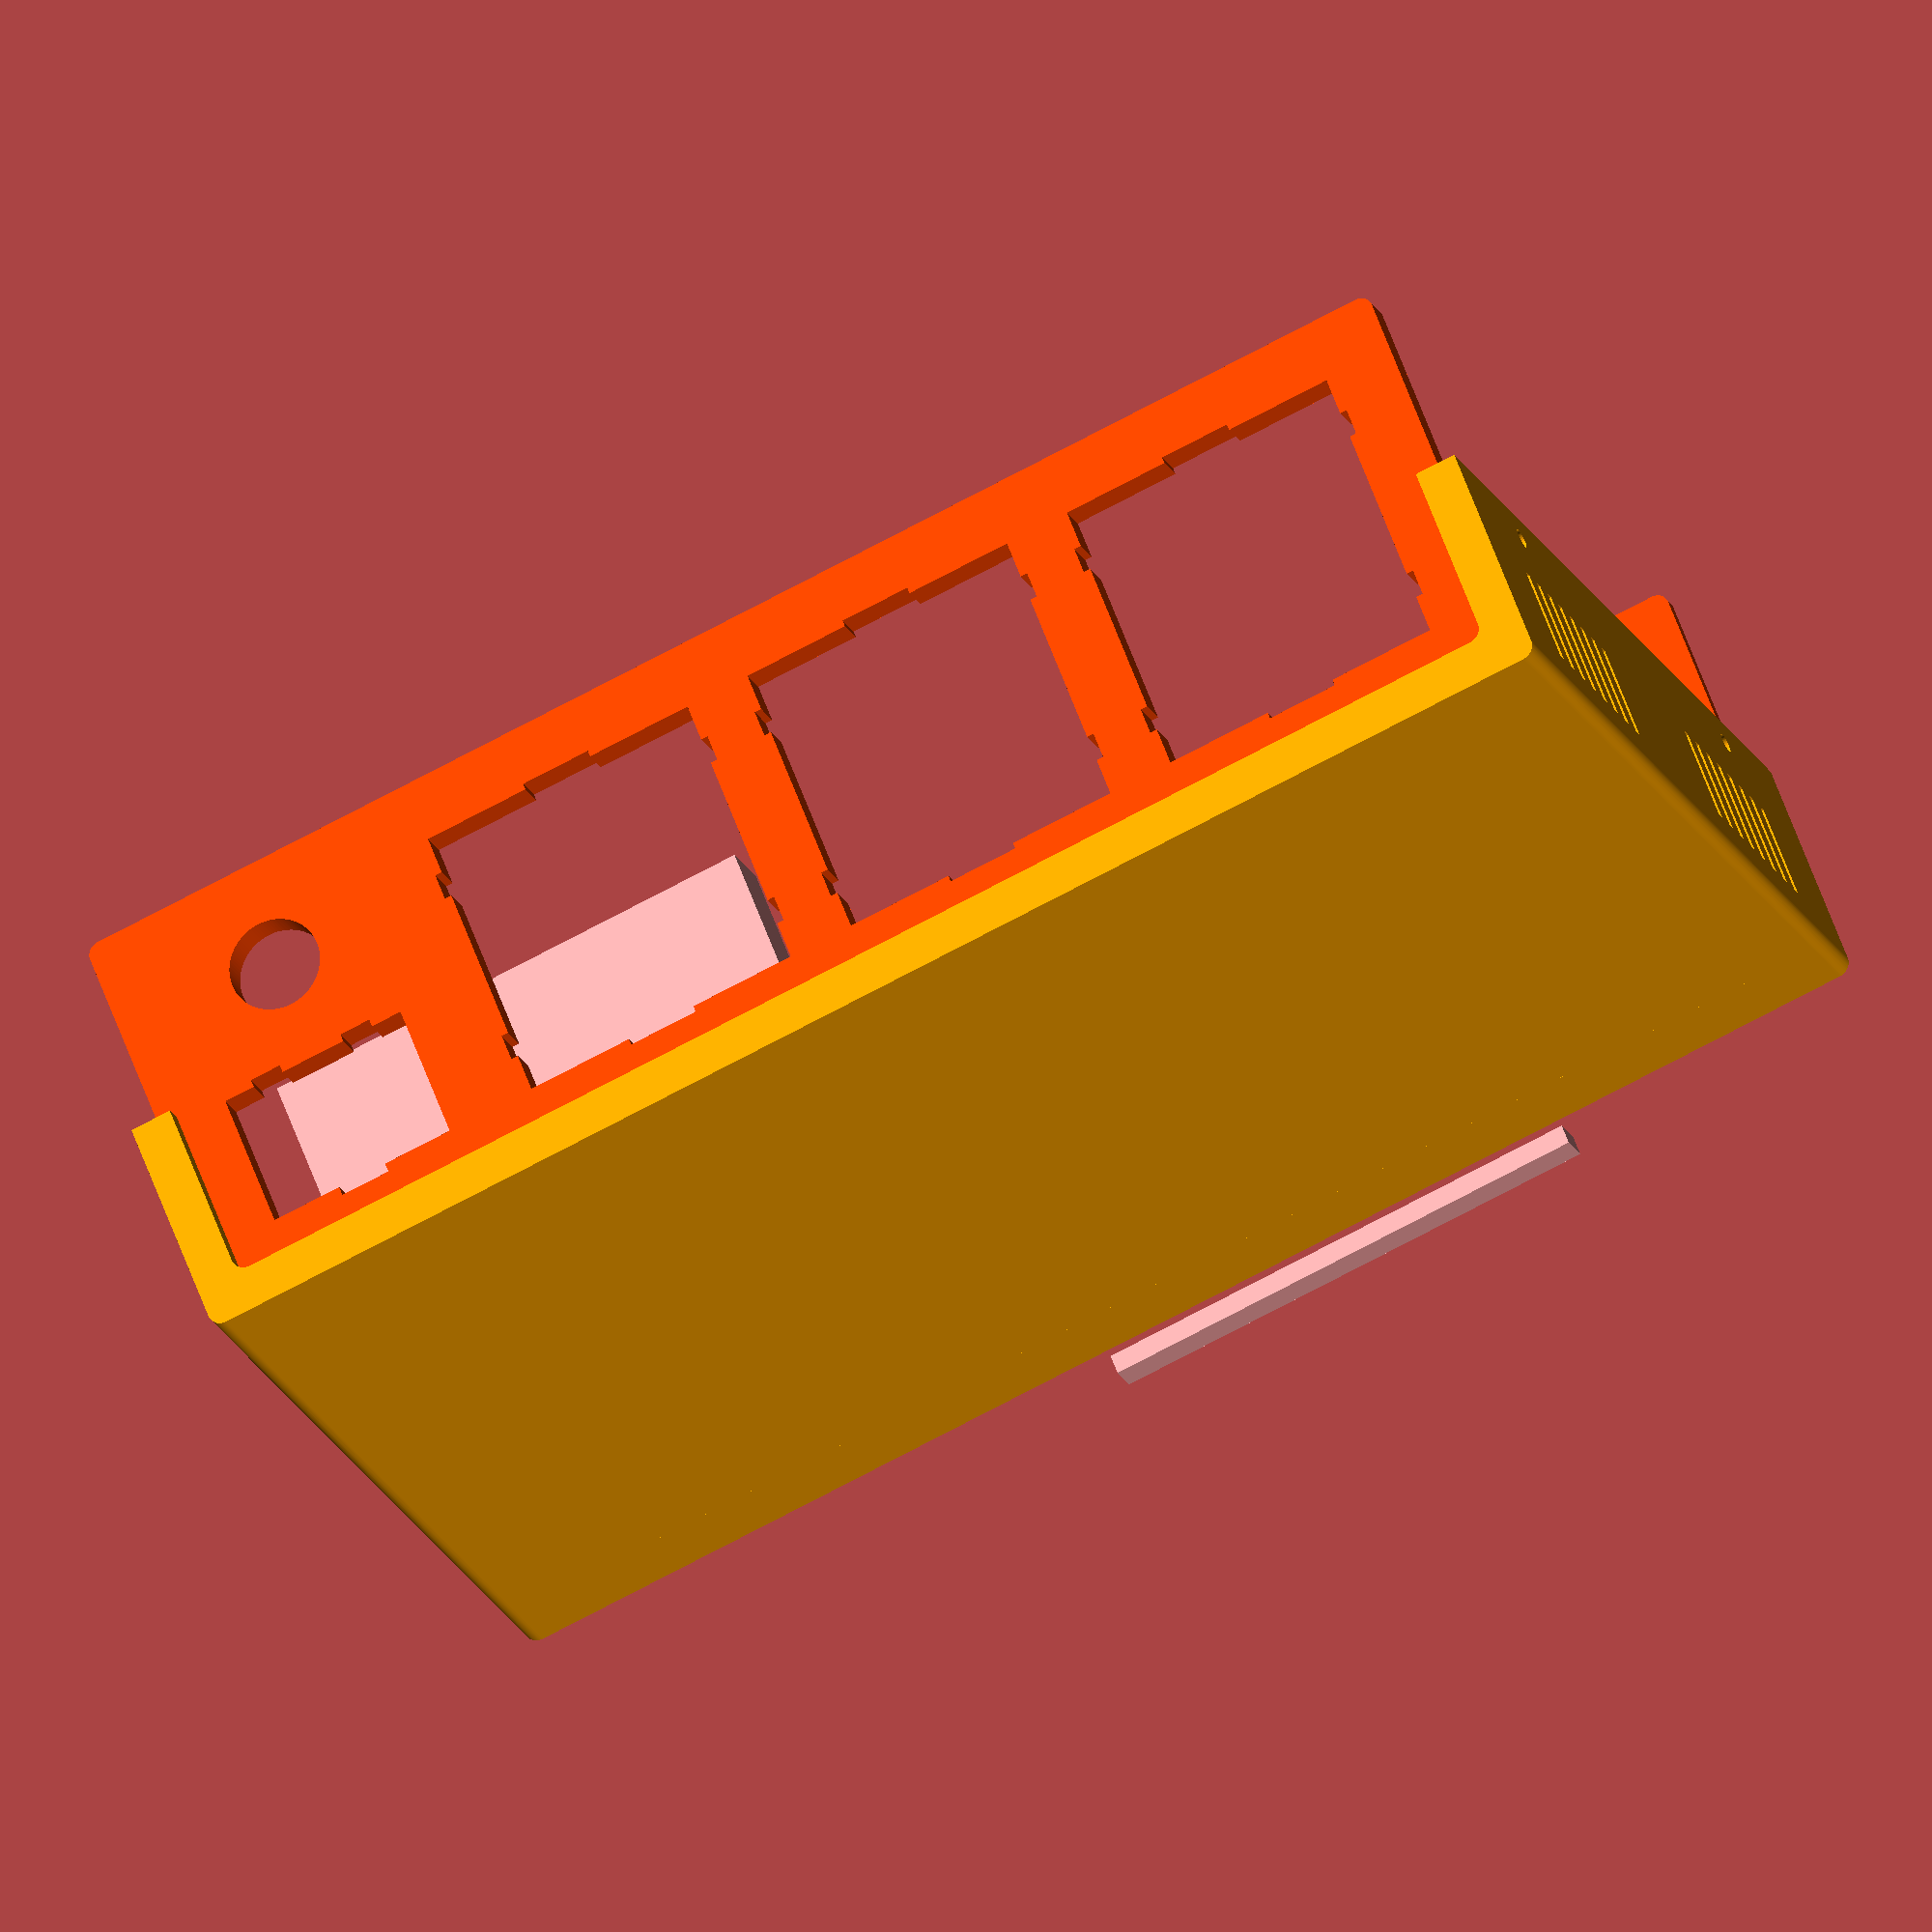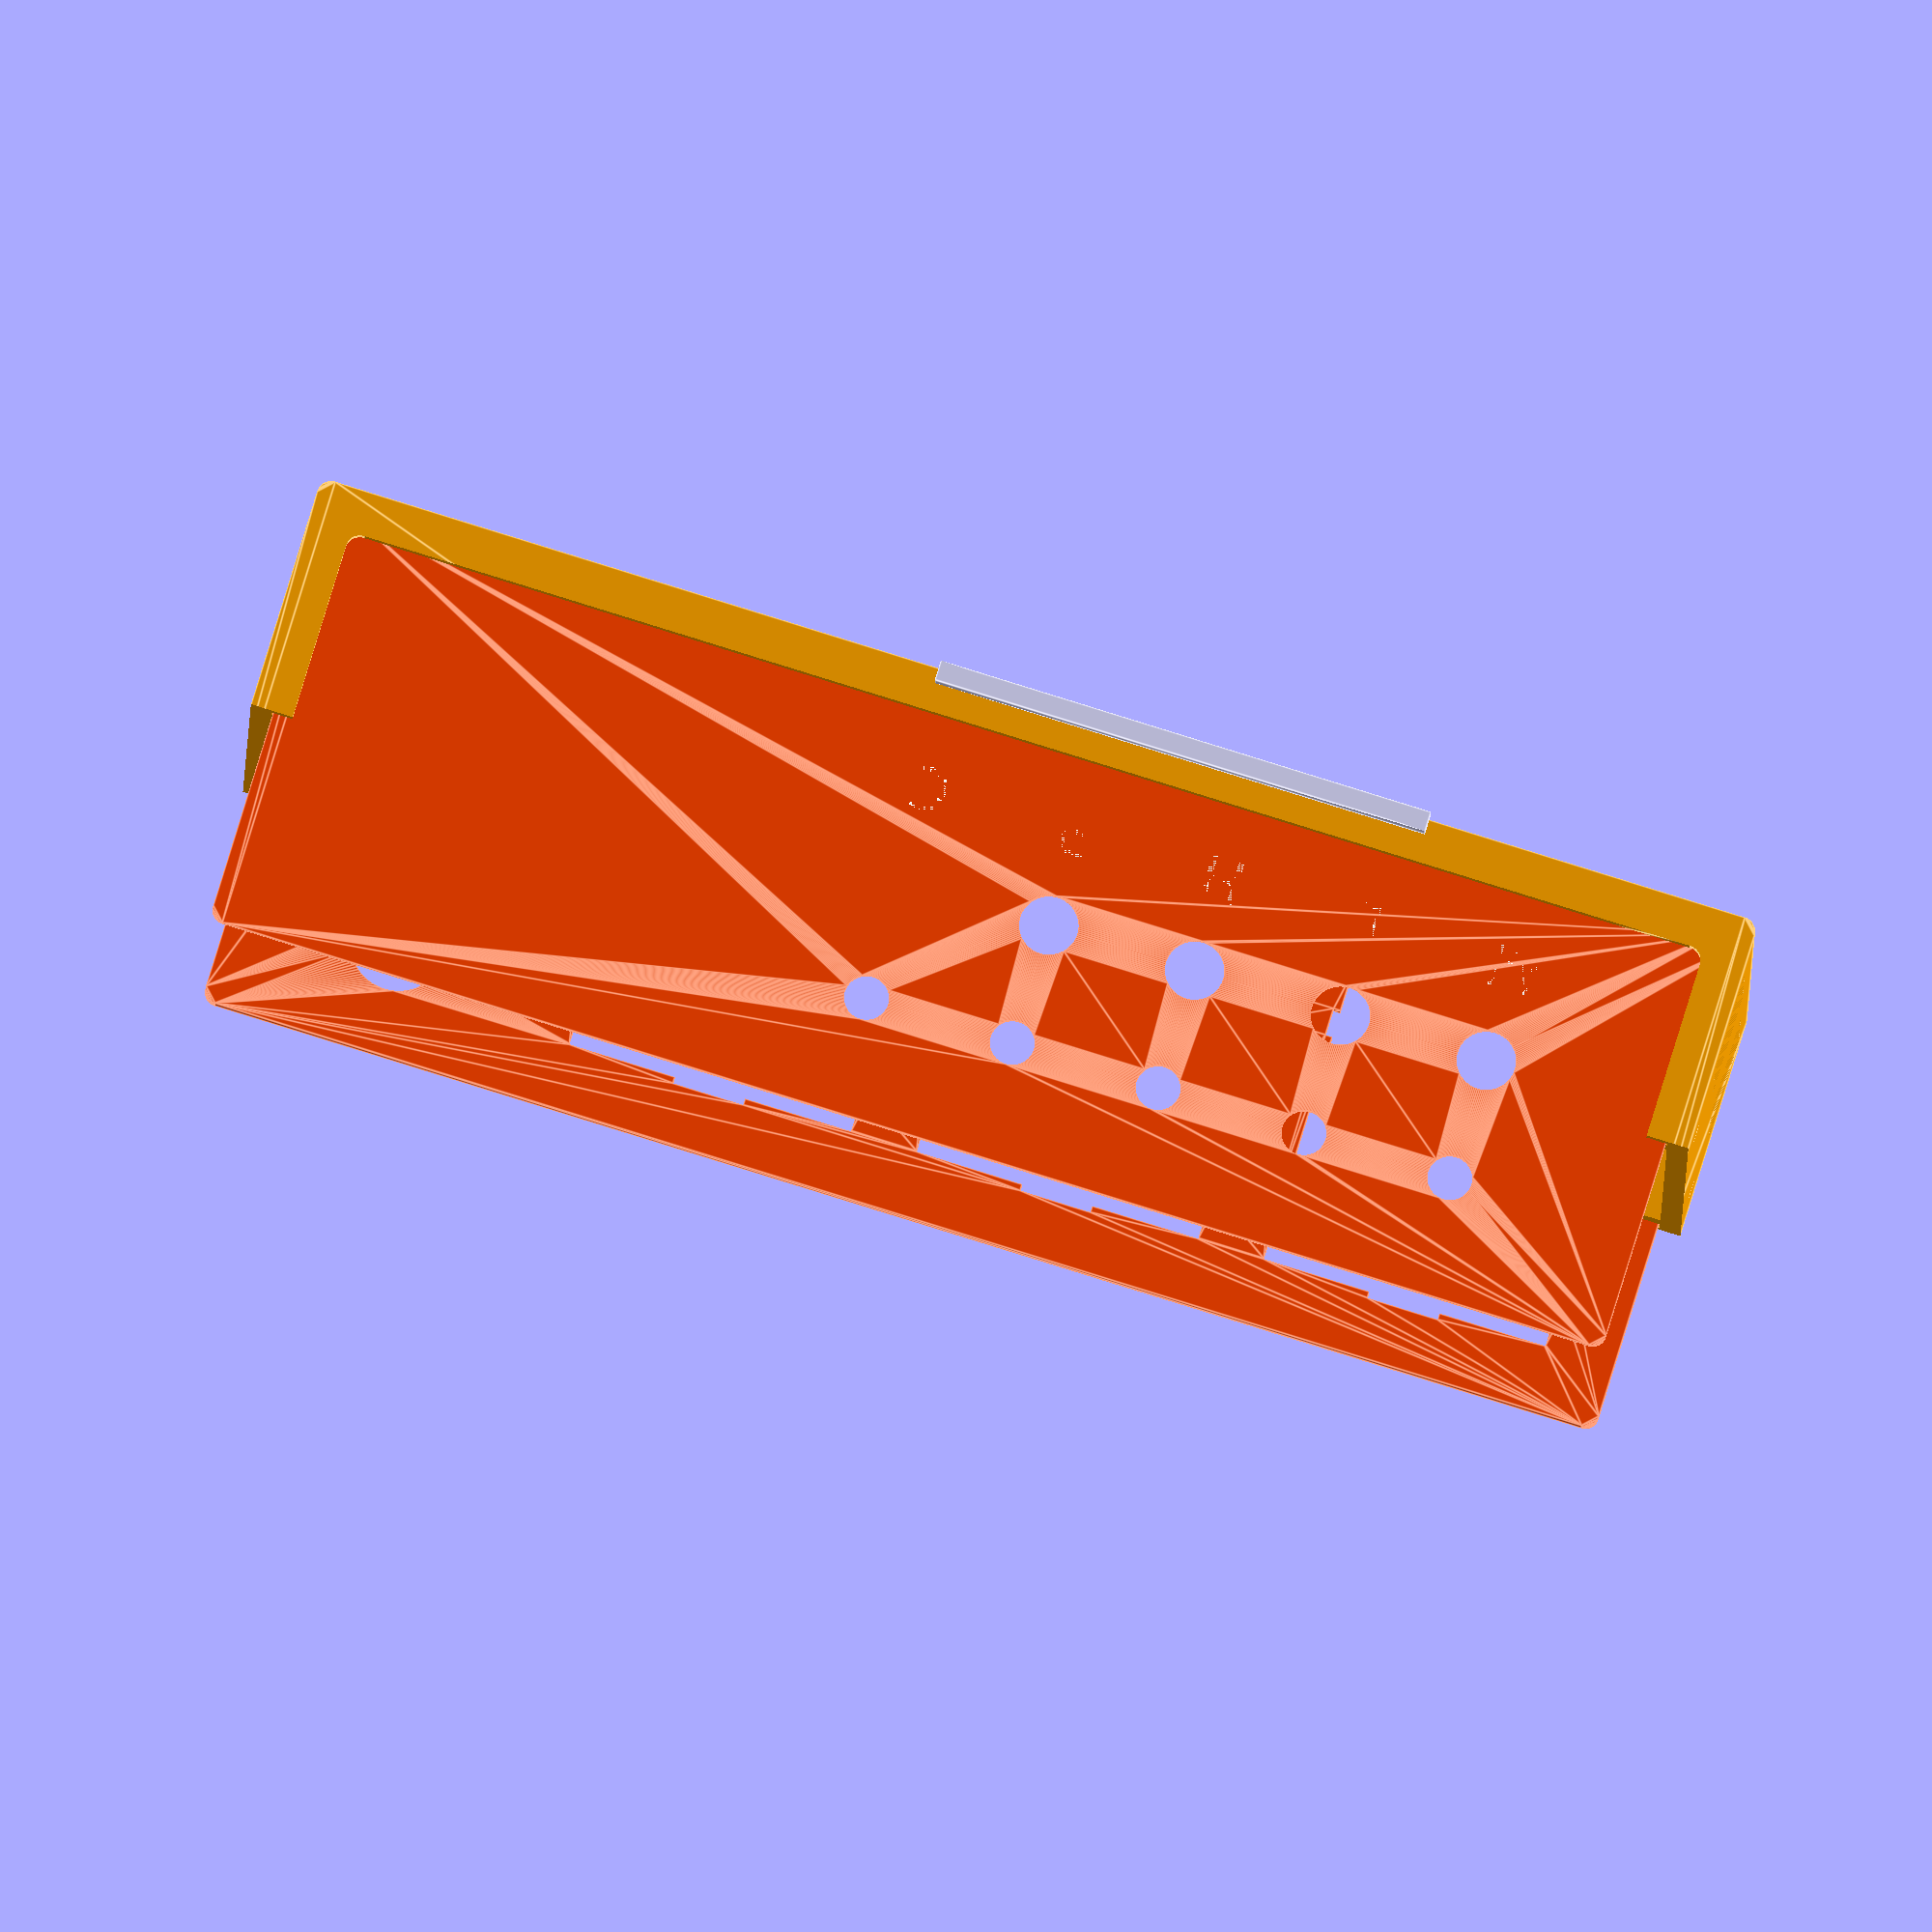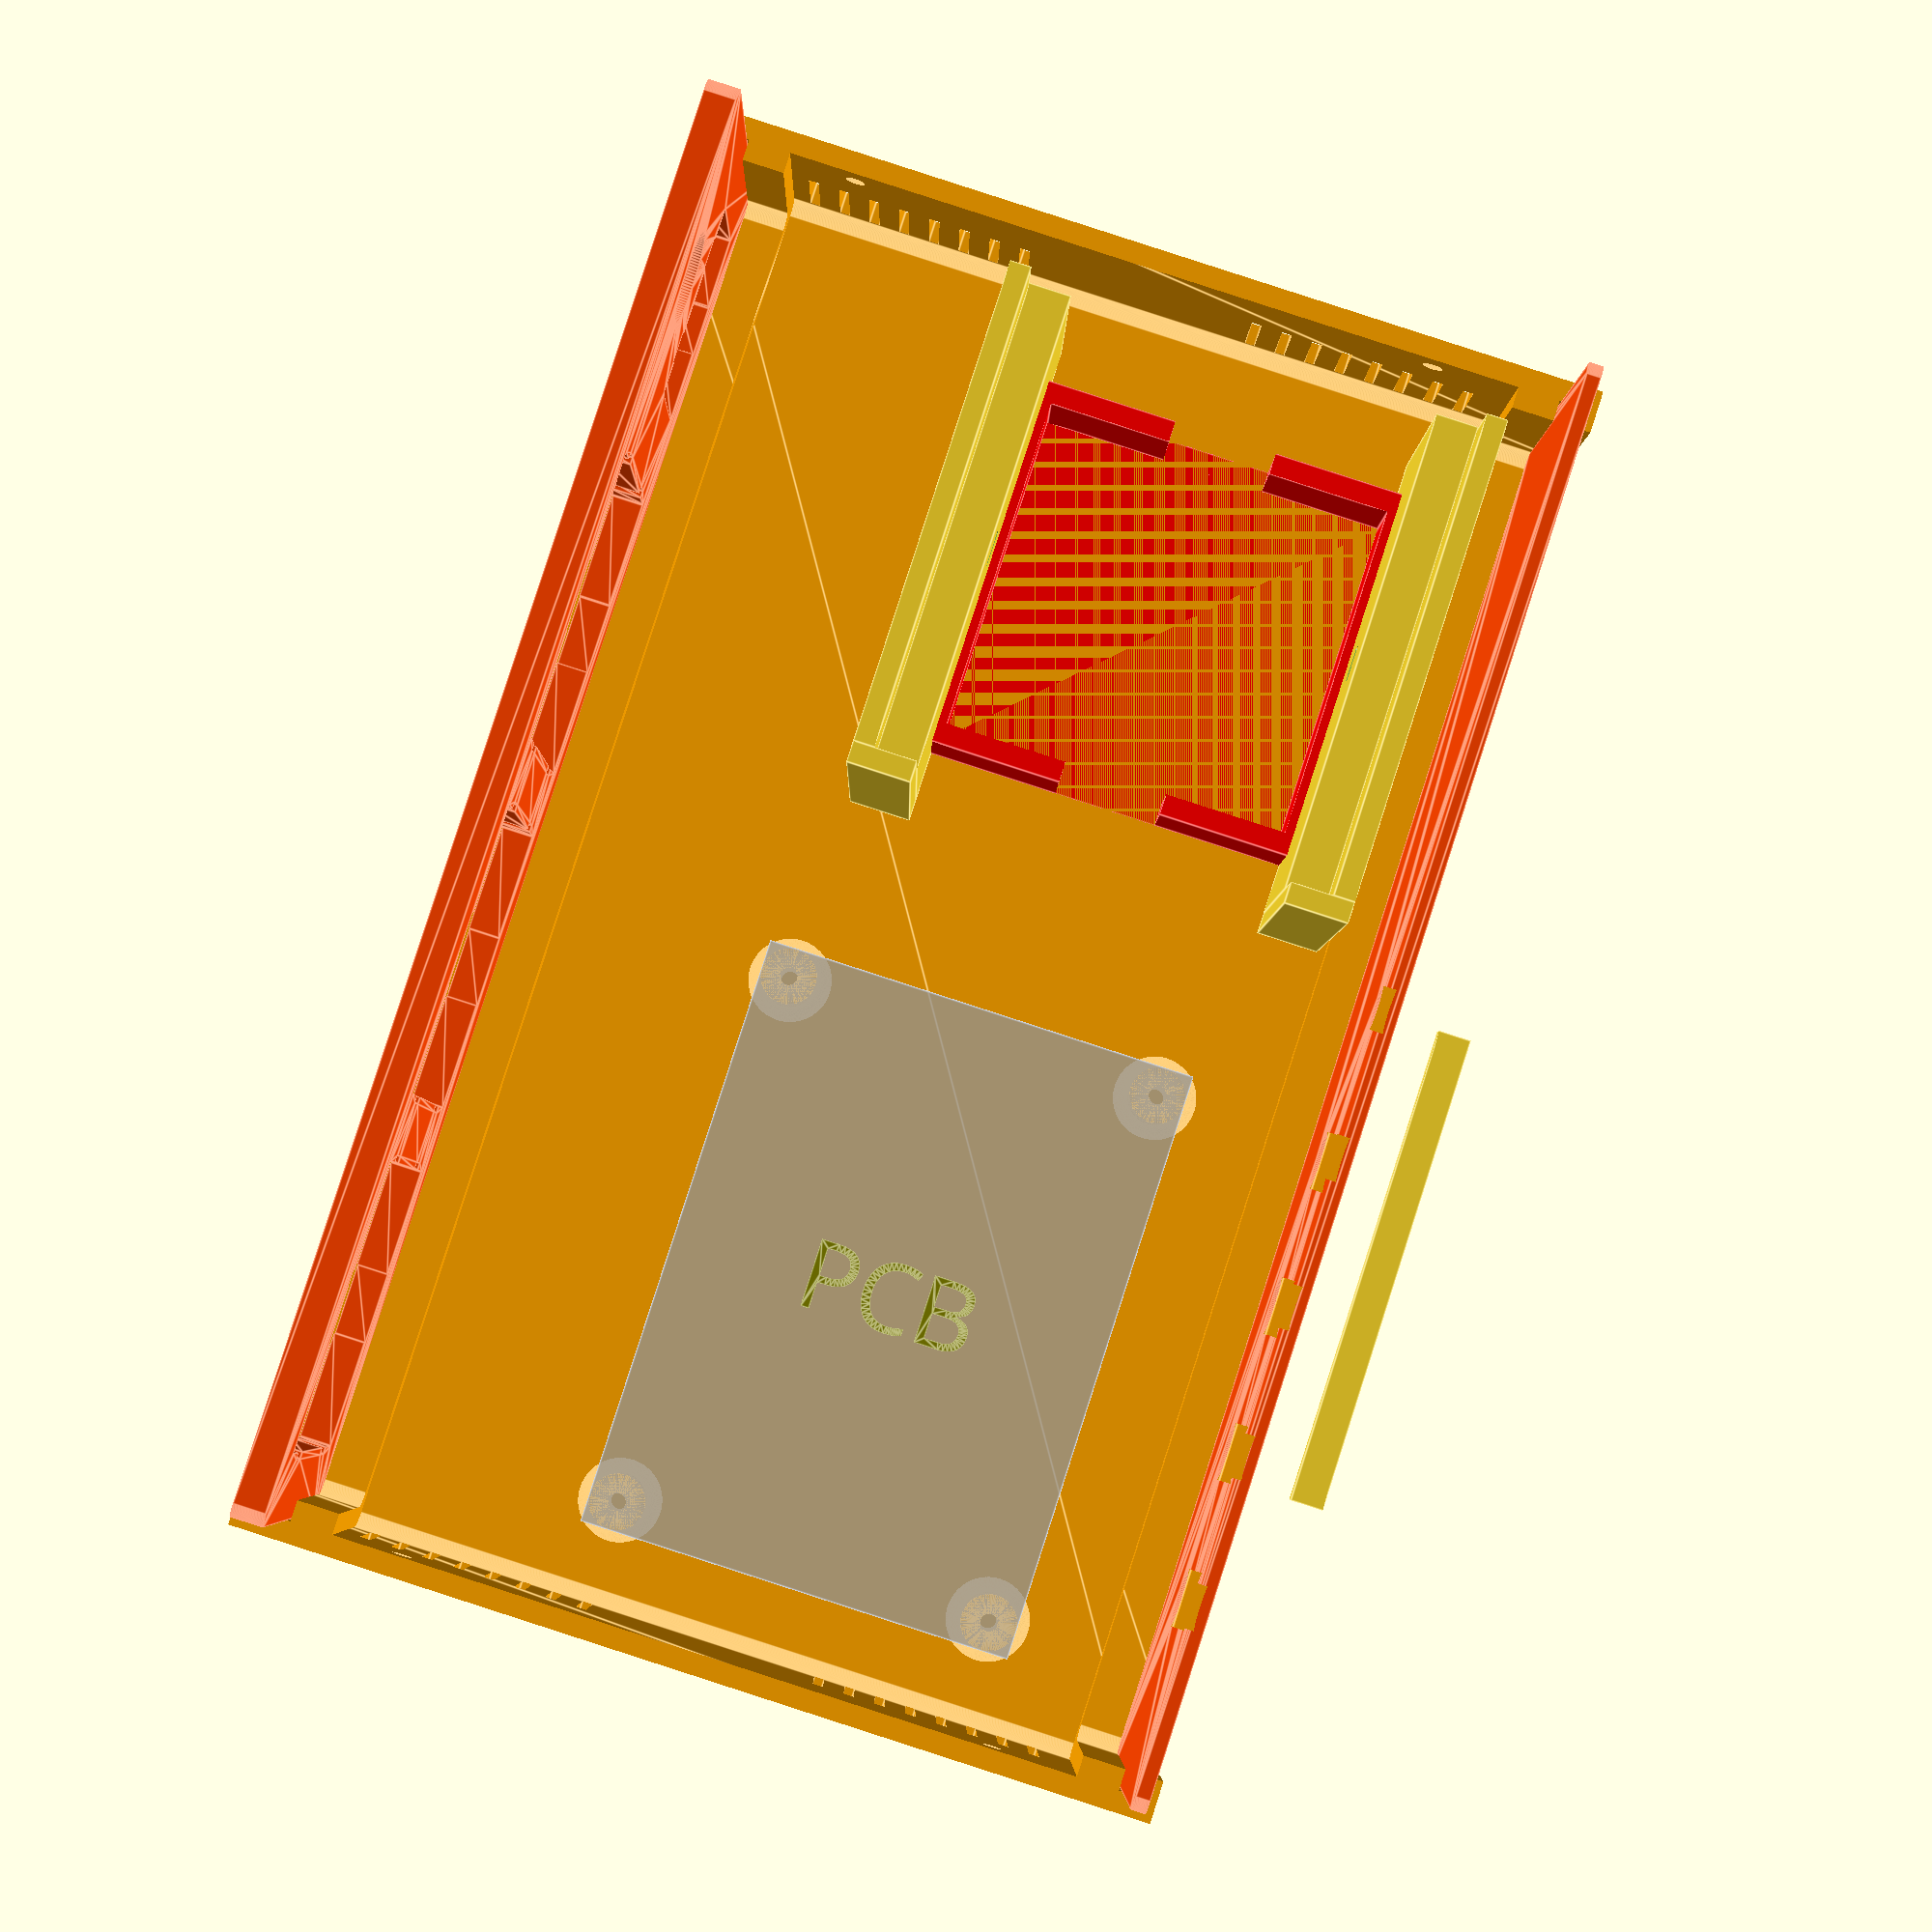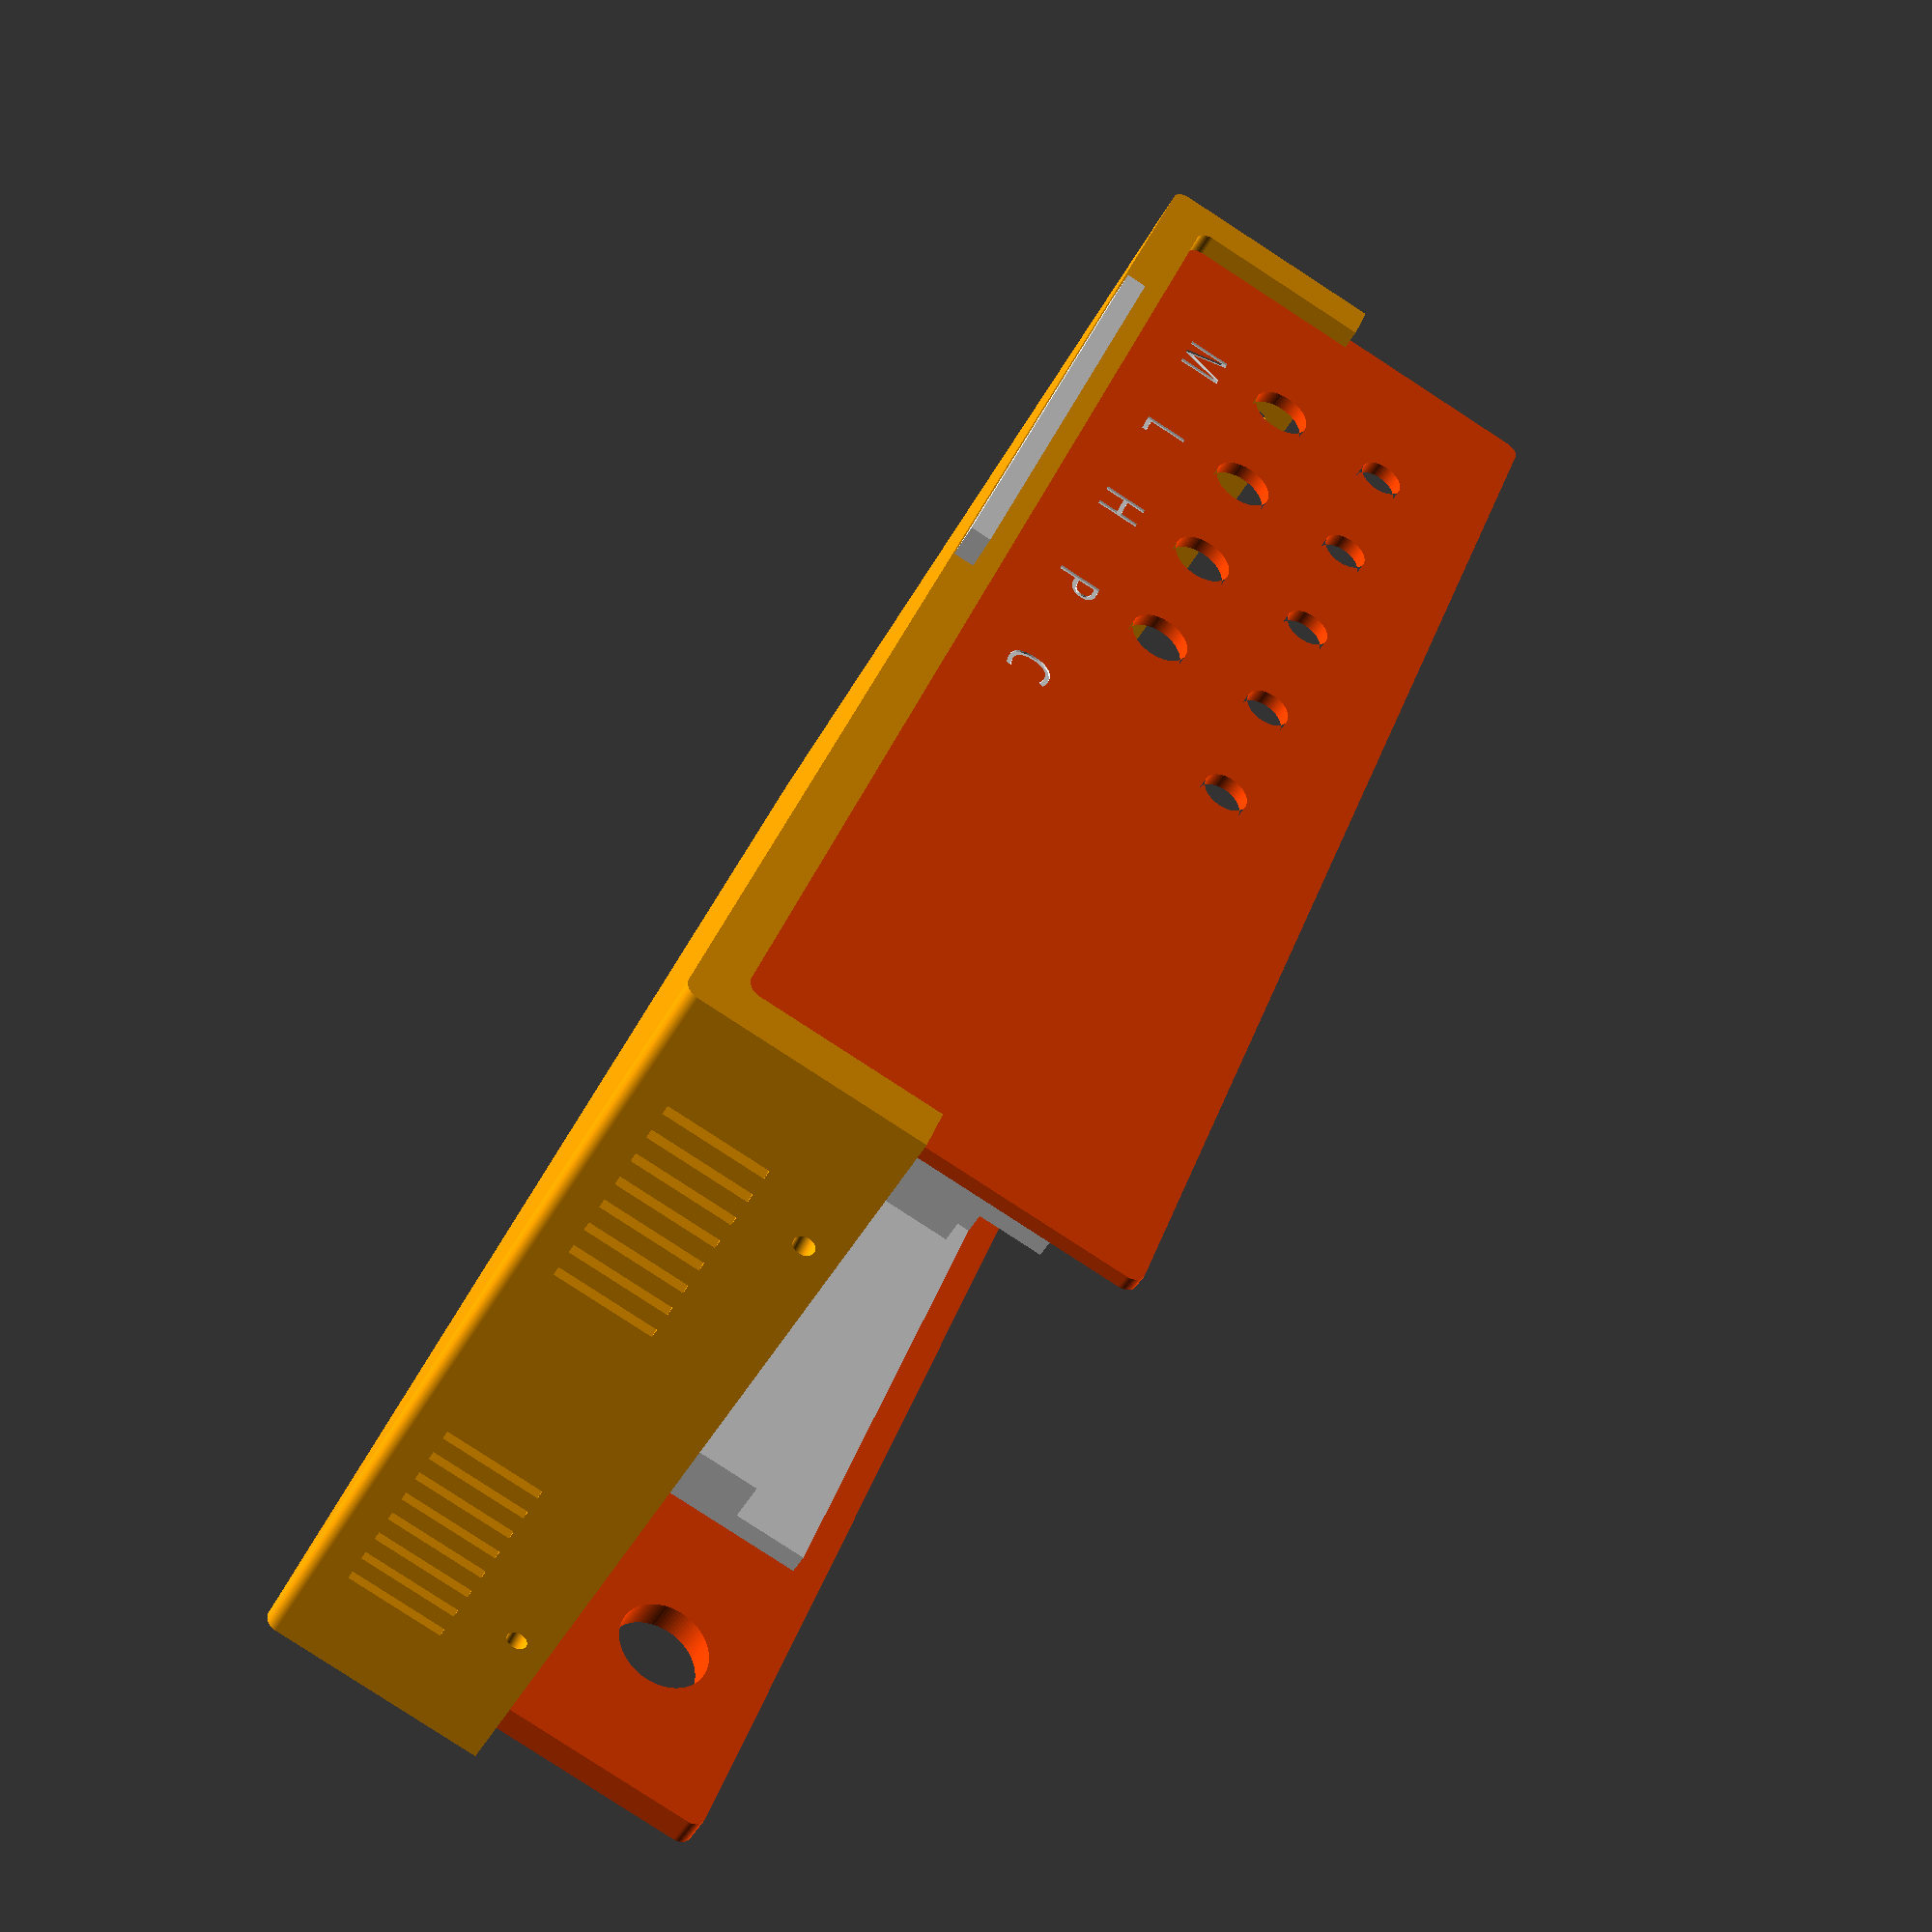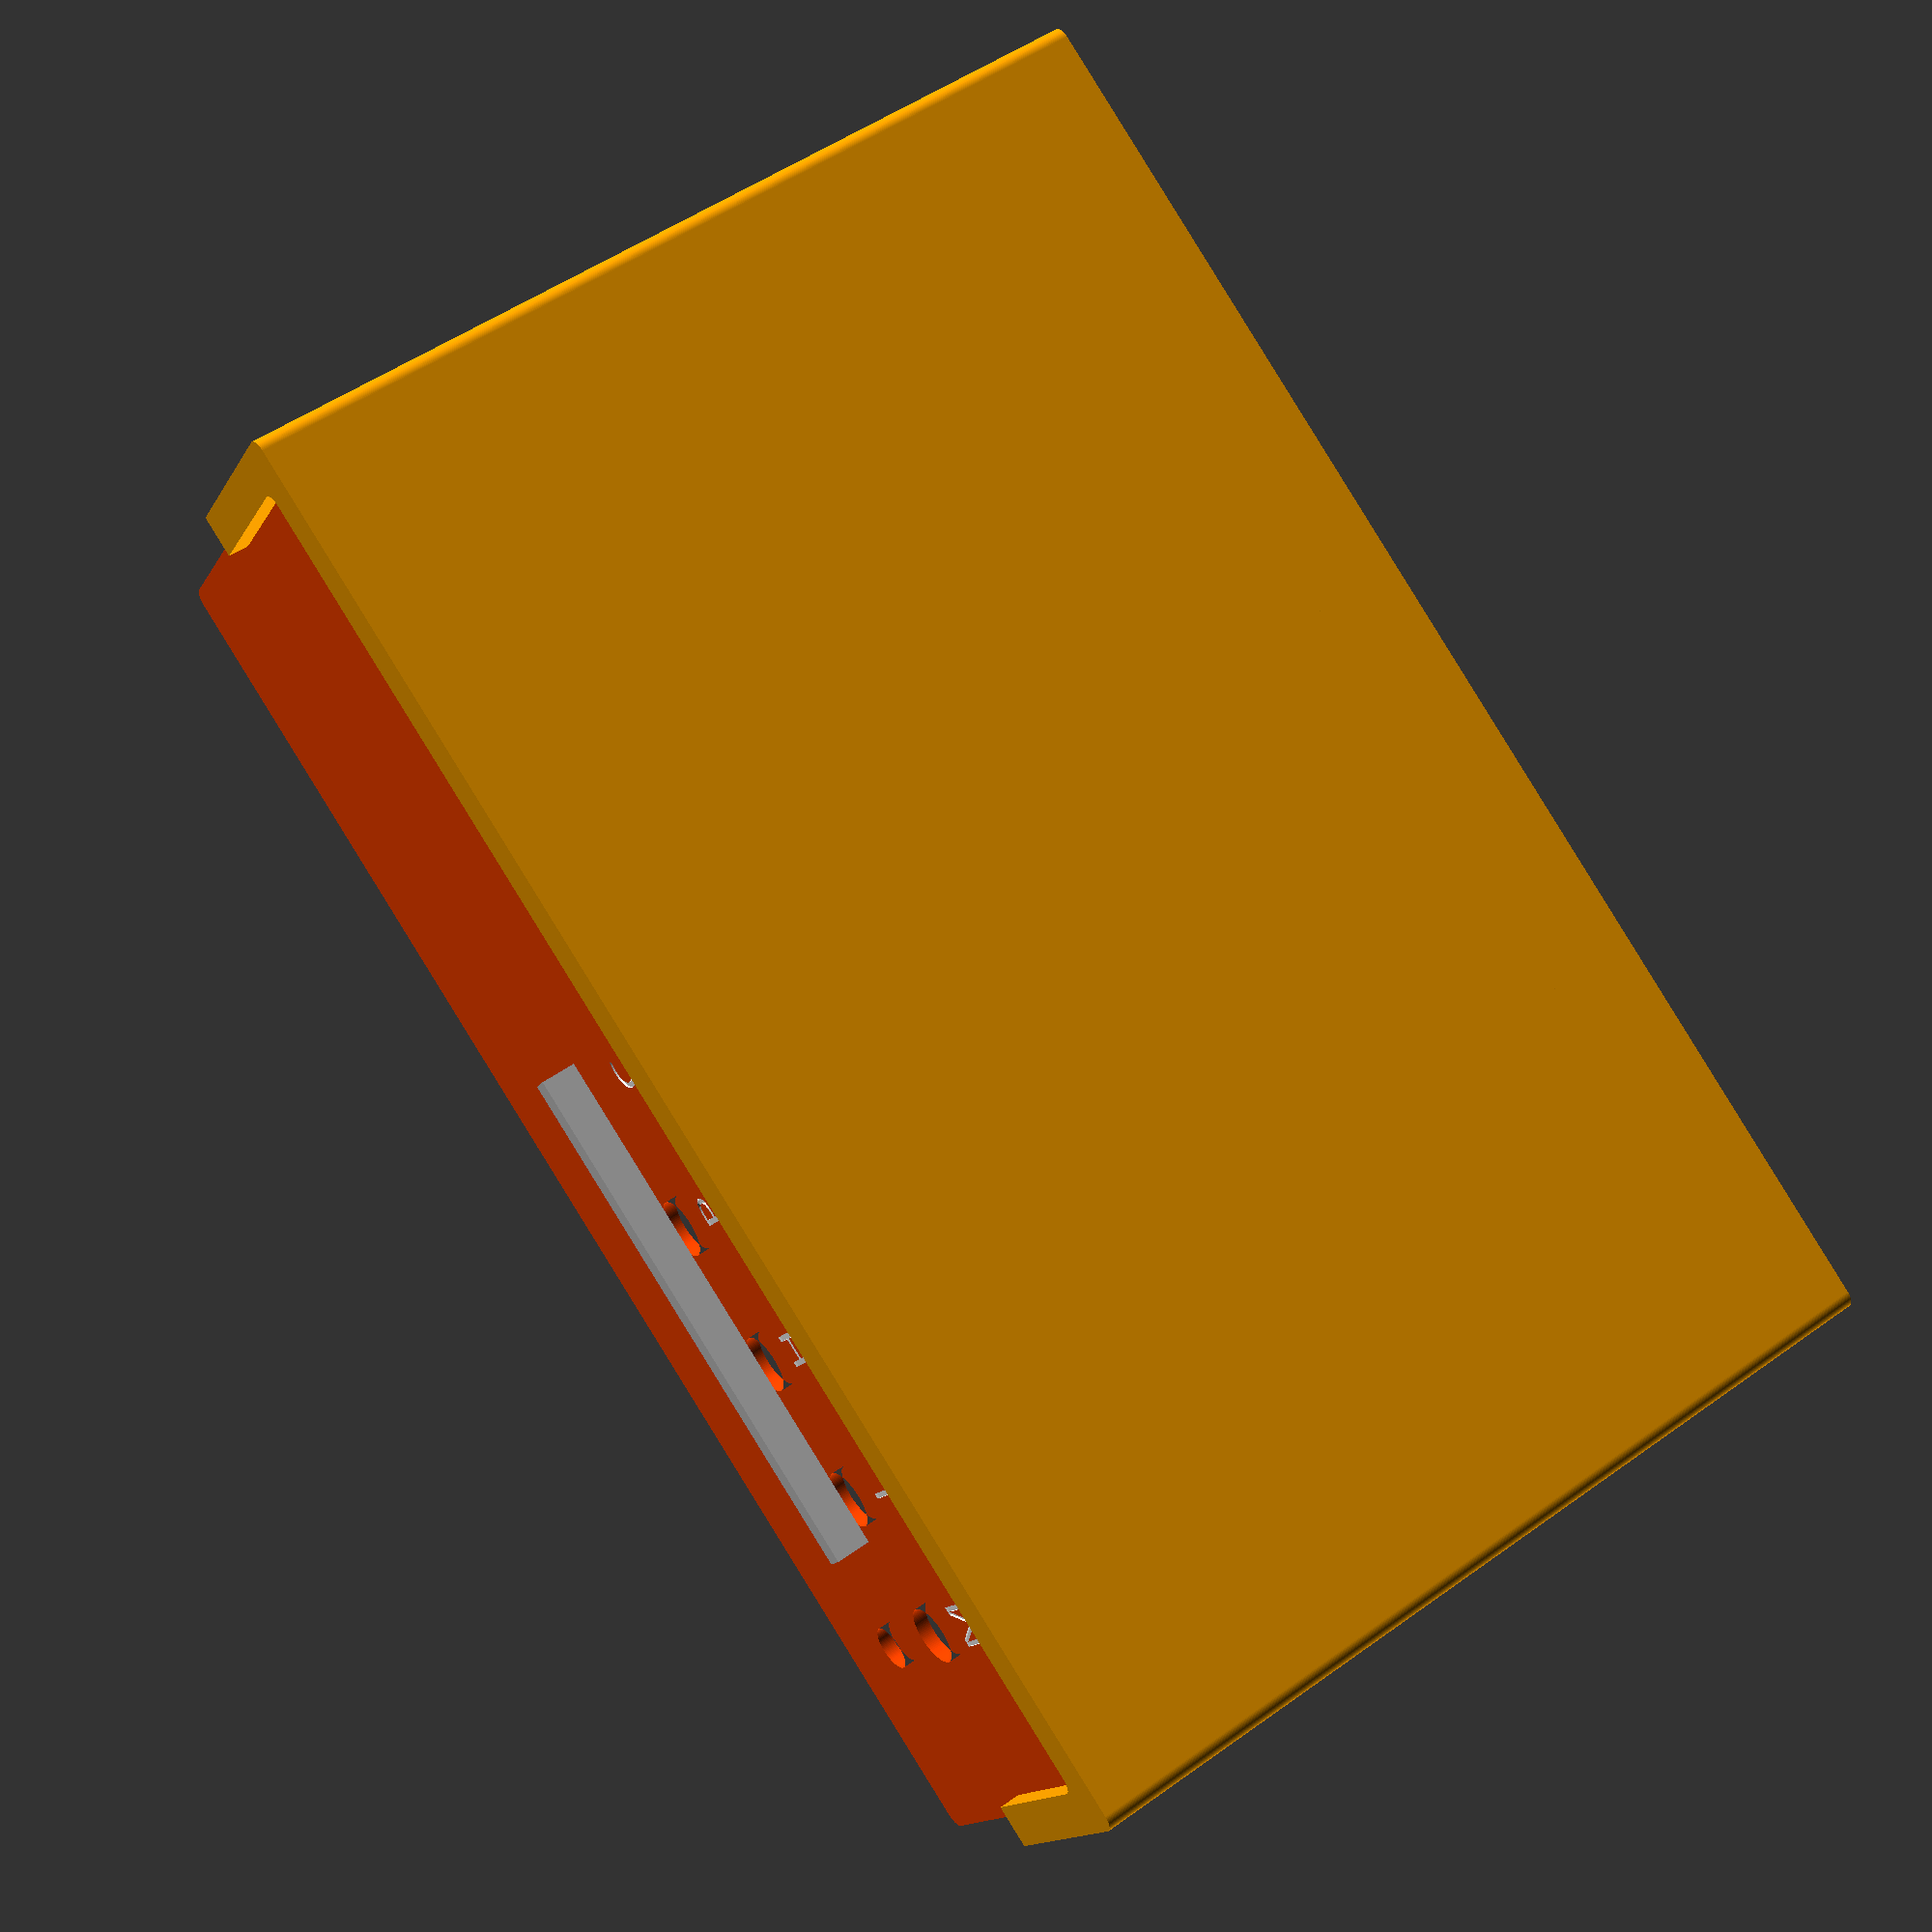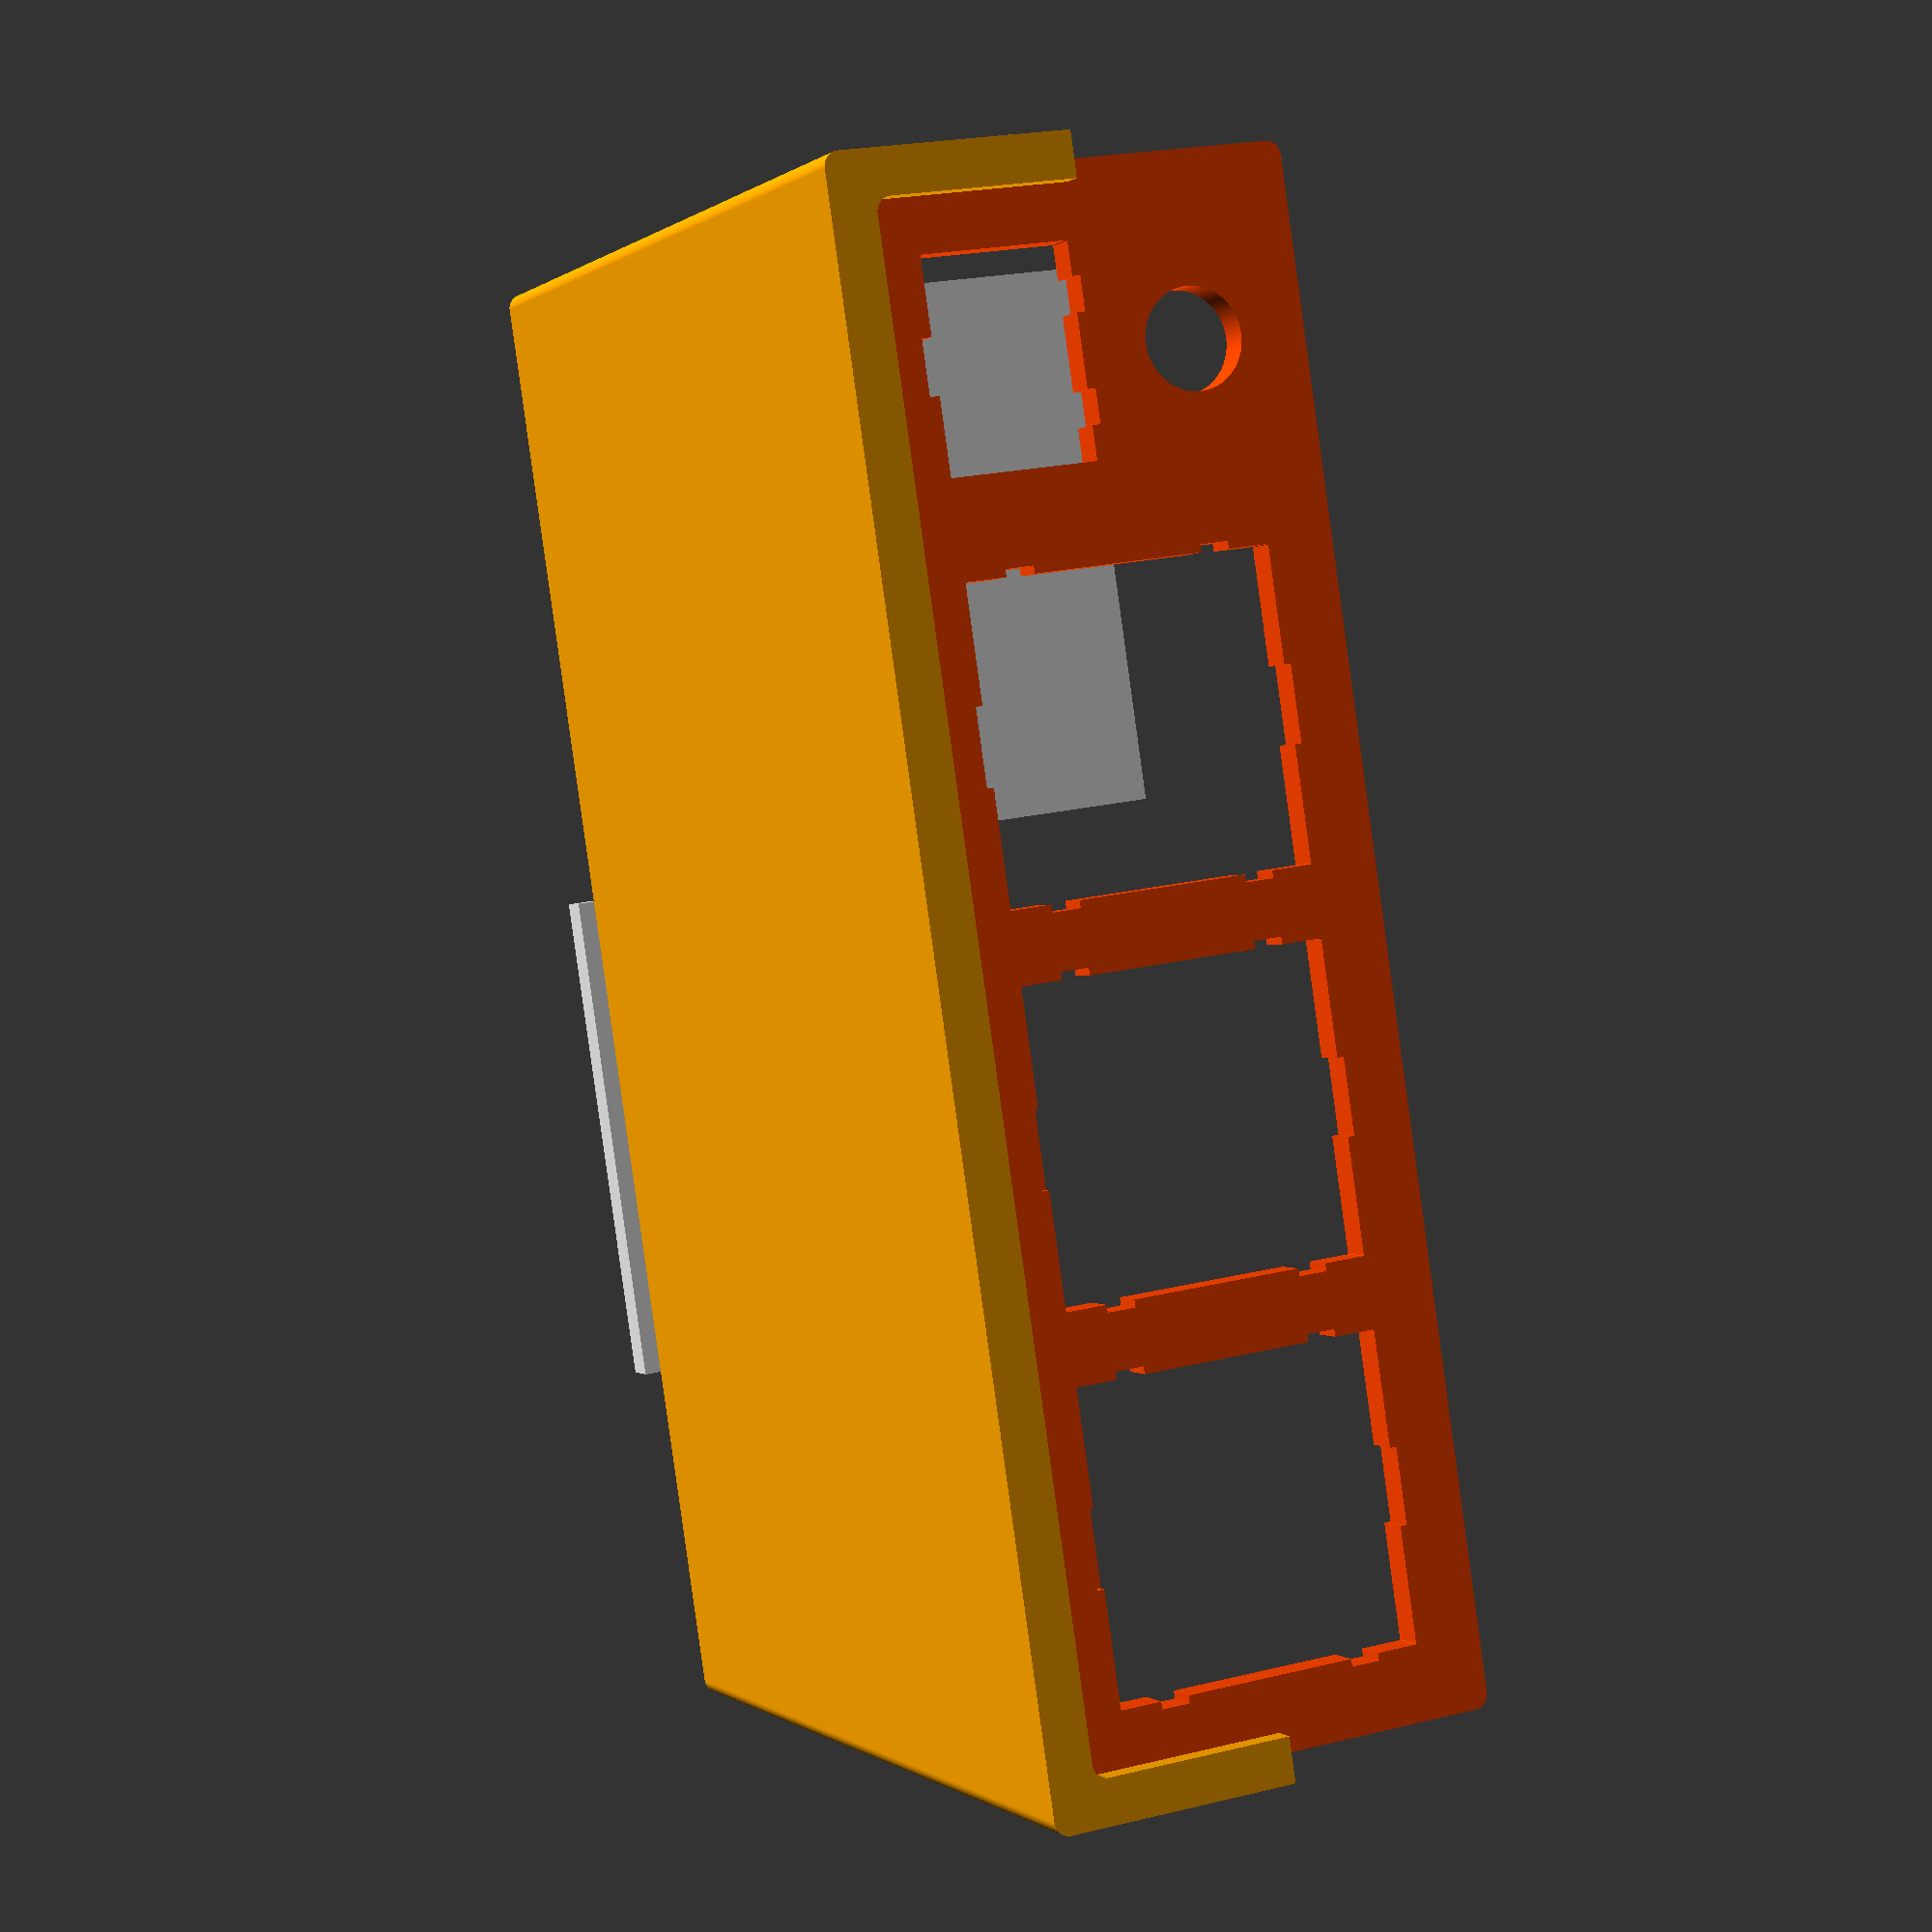
<openscad>
/* Box design originally by:
////////////////////////////////////////////////////////////////////
              -    FB Aka Heartman/Hearty 2016     -
              -   http://heartygfx.blogspot.com    -
              -       OpenScad Parametric Box      -
              -         CC BY-NC 3.0 License       -
              - adaptions 2023-07-10 (C) FUEL4EP   -
////////////////////////////////////////////////////////////////////

Improved by jbebel:
http://github.com/jbebel/Ultimate-Box-Maker
Adapted to case for HB-UNI-SenAct-4-4-SC_DS_FUEL4EP by FUEL4EP
https://github.com/FUEL4EP/HomeAutomation

V1.1 with notches for power plug hole

To create a box, start by modifying the numerical parameters in the sections
below. This can be Dized, so if you double all the non-feature parameters
you will double the box size in every dimension. Certain parameters are derived
from other parameters. If you wish to override them, you may, but sensible
defaults have been chosen. Notably the design in this revision is particularly
PCB-centric, in that you should start with your PCB size and adjust the margins
around it to determine the box size. If you care more about the box size, you
can set the Length, Width, and Height explicitly, but read the comments around
them.

Once your box is sized appropriately, you can use the Panel modules to design
the holes and text for the front and back panels. Helper variables are provided
to assist you in positioning these holes relative to the PCB, if your holes are
for PCB-mounted components.

When you are ready to print, adjust the values in the "STL element to export"
section, and export each part one at a time.

Experimental options are provided for a screwless design, but these are
untested. In particular, the box fixation tabs may need thicknesses adjusted
in order to have the appropriate flexibility.
*/

/* For STL generation please set below one of to '1':

[STL element to export] 
// - Top shell
TShell = 0; // [0:No, 1:Yes]
// - Bottom shell
BShell = 1; // [0:No, 1:Yes]
// - Front panel
FPanL = 0; // [0:No, 1:Yes]
// - Back panel
BPanL = 0; // [0:No, 1:Yes]
// - Panel holes and text
PanelFeatures = 1; // [0:No, 1:Yes]
// Fixation Stick for ACDC convertor
Fixation_Stick = 0; // [0:No, 1:Yes]

*/

// preview[view:north east, tilt:top diagonal]
//----------------------- Box parameters ---------------------------


/* [STL element to export] */
// - Top shell
TShell = 0; // [0:No, 1:Yes]
// - Bottom shell
BShell = 1; // [0:No, 1:Yes]
// - Front panel
FPanL = 1; // [0:No, 1:Yes]
// - Back panel
BPanL = 1; // [0:No, 1:Yes]
// - Panel holes and text
PanelFeatures = 1; // [0:No, 1:Yes]
// Fixation Stick for ACDC convertor
Fixation_Stick = 1; // [0:No, 1:Yes]

/* [Box options] */
// - Wall thickness
Thick = 3;
// - Extra Wall thickness of Back Panel
BackPanelThick = 4.5;
// - Panel thickness
PanelThick = 2;
// delta to aavoid artefacts
delta = 0.001;
// - Font Thickness
FontThick = 0.3;
// - Filet Radius
Filet = 2;
// - 0 for beveled, 1 for rounded
Round = 1; // [0:No, 1:Yes]
// - Printer margin around interior cutouts
CutoutMargin = 0.1;
// - Margin between mating parts
PartMargin = 0.1;
// - PCB feet? (x4)
PCBFeet = 1; // [0:No, 1:Yes]
// - Decorations?
Decorations = 1; // [0:No, 1:Yes]
// - Decorations to ventilation holes
Vent = 1; // [0:No, 1:Yes]
// - Decoration-Holes width (in mm)
Vent_width = 1.5;
// - Tolerance (Panel/rails gap on one edge)
PanelThickGap = CutoutMargin + PartMargin;
PanelVerticalGap = PartMargin;
PanelHorizontalGap = CutoutMargin + PartMargin;

TopShellGap = 0.2;


/* [Box Fixation Tabs] */
// - Side screw hole (or snap) diameter
ScrewHole = 2.2606;
// - Screw thread major diameter for outer shell
BoxHole = 2.8448;
// Thickness of fixation tabs
TabThick = 2;
// Back left tab
BLTab = 1; // [0:Bottom, 1:Top]
// Back right tab
BRTab = 1; // [0:Bottom, 1:Top]
// Front left tab
FLTab = 1; // [0:Bottom, 1:Top]
// Front right tab
FRTab = 1; // [0:Bottom, 1:Top]
// EXPERIMENTAL: Snap tabs
SnapTabs = 0; // [0:Screws, 1:Snaps]


/* [PCB options] */
// - PCB Length
PCBLength = 63;
// - PCB Width
PCBWidth = 86;
// - PCB Thickness
PCBThick = 1.6;
// You likely need to maintain |TabThick| margin on the left and right for tabs
// and whatnot.
// - Margin between front panel and PCB
FrontEdgeMargin = 19;
// - Margin between back panel and PCB
BackEdgeMargin = 39;
// - Margin between left wall and PCB
LeftEdgeMargin = 11;
// - Margin between right wall and PCB
RightEdgeMargin = 104;
// - Margin between top of PCB and box top.
TopMargin = 50;


/* [PCB_Feet] */
// - Foot height above box interior
FootHeight = 8;
// - Foot diameter
FootDia = 8;
// - Hole diameter, or peg for screwless design
FootHole = 2.2606; // tap size for #4 coarse-thread
// - EXPERIMENTAL Screwless design
Screwless = 0; // [0:Screws, 1:Screwless]
FootFilet = FootHeight/4;

// Foot centers are specified as distance from PCB back-left corner.
// X is along the "length" axis, and Y is along the "width" axis.
// - Foot 1 distance from back PCB edge
Foot1X = 4;
// - Foot 1 distance from left PCB edge
Foot1Y = 4;
// - Foot 2 distance from back PCB edge
Foot2X = 4;
// - Foot 2 distance from right PCB edge
Foot2YFromEdge = 4;
Foot2Y = PCBWidth - Foot2YFromEdge;
// - Foot 3 distance from front PCB edge
Foot3XFromEdge = 4;
Foot3X = PCBLength - Foot3XFromEdge;
// - Foot 3 distance from left PCB edge
Foot3Y = 4;
// - Foot 4 distance from front PCB edge
Foot4XFromEdge = 4;
Foot4X = PCBLength - Foot4XFromEdge;
// - Foot 4 distance from right PCB edge
Foot4YFromEdge = 4;
Foot4Y = PCBWidth - Foot4YFromEdge;



// Resolution based on Round parameter. Set this first number to something
// smaller to speed up processing. It should always be a multiple of 4.
Resolution = Round ? 100: 4;

/* Calculate box dimensions from PCB. If you want a more box-centric design
   where the outer diameter of the box matters more than the margins around
   the PCB you can set these manually. The PCB will still be placedaccording
   to the left and back margins, and if you want to use the screwless box
   design, you will need to set the TopMargin to
   (Height - Thick*2 - FootHeight - PCBThick)
*/
Length = PCBLength + FrontEdgeMargin + BackEdgeMargin + ((Thick + PanelThick + PanelThickGap*2)*2);
Width = PCBWidth + LeftEdgeMargin + RightEdgeMargin + Thick*2;
Height = FootHeight + PCBThick + TopMargin + Thick*2;
echo("Box: ", Length=Length, Width=Width, Height=Height);
// X position inset of mounting holes and tabs
MountInset = Thick*4 + PanelThick + PanelThickGap*2 + ScrewHole*4;

// Calculate panel dimensions from box dimensions.
PanelWidth = Width - Thick*2 - PanelHorizontalGap*2;
PanelHeight = Height - Thick*2 - PanelVerticalGap*2;

// front panel definitions

XFrontLOffset = 27;
XincrLEDs = 21;
YoffsetLED = 43;
DiaLED = 6;
DiaButtton = 8;
YoffsetButton = 26;
XoffCharge = XFrontLOffset+3*XincrLEDs + 21;
TextHeightFront = 10;

// back panel definitions

Width_PlugSocket = 40.4;
Height_PlugSocket = 41.2;
XIncr_PlugSocket = 50;
XOffsetRight_PlugSockets = 10;   
YOffsetBottom_PlugSockets = (PanelHeight - Height_PlugSocket)/2;
XBackCentOffset_PlugSockets = PanelWidth - Width_PlugSocket -XOffsetRight_PlugSockets ;

Width_power_plug = 27.2;

XBackCentOffsetFuse = Width_power_plug/2 + XOffsetRight_PlugSockets;
DiaFuse = 13;
XBackOffsetCentFuse = 15;

Height_power_plug = 19.5;
XOffsetCenter_power_plug = XBackCentOffsetFuse;
YOffsetBottom_power_plug = YOffsetBottom_PlugSockets;

YoffsetCentFuse = PanelHeight - (PanelHeight - Height_power_plug - YOffsetBottom_power_plug)/2;

// ACDC Convertor
Width_ACDC_convertor = 50.0;
Depth_ACDC_convertor = 47.9;
Height_ACDC_convertor = 23.6;
Height_ACDC_Frame = 15;
X_Offset_ACDC_Center = 18;
Y_Offset_ACDC_Center = 10;

Width_Fixation_Hole = 5;
Height_Fixation_Hole = 3;

// Battery Pack 4x AA
Width_battery_pack = 64.6;
Depth_battery_pack = 68.6;
Height_battery_pack = 20.0;
Height_battery_pack_Frame = 10;
Height_bottom_pillar_battery_pack = Height - 2 * Thick - Height_battery_pack - PartMargin;
Height_bottom_pillar_battery_pack_extra = 10;

/* [Hidden] */
// - Shell color
Couleur1 = "Orange";
// - Panel color
Couleur2 = "OrangeRed";
// - Text color
TextColor = "White";
// - making decorations thicker if it is a vent to make sure they go through
// shell
// Add a small number to Thick in case Filet is 0.
Dec_Thick = Vent ? Thick*1.001 + Filet : Thick/2;
// Separate vents with a square pillar by default.
Dec_Spacing = Thick + Vent_width;
// X offset to center of first vent
Dec_Offset = Thick*2 + PanelThick + PanelThickGap*2 + Dec_Spacing - Vent_width/2;


/*  Panel Manager

    Use the below 4 modules to produce holes and text on the front and back
    panels. The holes modules should contain instances of SquareHole or
    CylinderHole defined later in this file. The text modules should contain
    instances of LText or CText defined later in this file. It is
    recommended to use variables that you define for your needs to create
    the size and positions of these objects.
*/

// Calculate board-relative positions with respect to the panel, for
// convenience in placing panel elements.
TopOfBoardWRTPanel = FootHeight + PCBThick - PanelVerticalGap;
LeftEdgeOfBoardWRTFPanel = LeftEdgeMargin - PanelHorizontalGap;
LeftEdgeOfBoardWRTBPanel = RightEdgeMargin - PanelHorizontalGap;
// Visible panel edges
PanelBottomEdge = Thick - PanelVerticalGap;
PanelTopEdge = PanelHeight - Thick + PanelVerticalGap;
PanelLeftEdge = Thick - PanelHorizontalGap;
PanelRightEdge = PanelWidth - Thick + PanelHorizontalGap;


// Holes for front panel
module FPanelHoles() {
    // SquareHole(On/Off, Xpos,Ypos,Length,Width,Filet)
    //SquareHole(1, 20, 20, 15, 10, 1);
    //SquareHole(1, 40, 20, 15, 10, 1);
    //SquareHole(1, 60, 20, 15, 10, 1);
    // CylinderHole(On/Off, Xpos, Ypos, Diameter)
    // LEDs
    
    CylinderHole(1, XFrontLOffset, YoffsetLED, DiaLED);
    CylinderHole(1, XFrontLOffset+1*XincrLEDs, YoffsetLED, DiaLED);
    CylinderHole(1, XFrontLOffset+2*XincrLEDs, YoffsetLED, DiaLED);
    CylinderHole(1, XFrontLOffset+3*XincrLEDs, YoffsetLED, DiaLED);
    CylinderHole(1, XoffCharge, YoffsetLED, DiaLED);
    //Buttons
    CylinderHole(1, XFrontLOffset, YoffsetButton, DiaButtton);
    CylinderHole(1, XFrontLOffset+1*XincrLEDs, YoffsetButton, DiaButtton);
    CylinderHole(1, XFrontLOffset+2*XincrLEDs, YoffsetButton, DiaButtton);
    CylinderHole(1, XFrontLOffset+3*XincrLEDs, YoffsetButton, DiaButtton);
    //CylinderHole(1, XoffCharge, YoffsetButton, DiaButtton);
}


// Text for front panel
module FPanelText() {
    // CText(On/Off, Xpos, Ypos, "Font", Size, Diameter, Arc(Deg), Starting Angle(Deg),"Text")
    /*CText(1, 93, 29, "Arial Black", 4, 10, 180, 0,
          ["1", "." , "3", "." , "5", "." , "7", "." , "9", "." , "11"]);
    */
    LText(1, XFrontLOffset, TextHeightFront, "Arial Black", 6, "M", HAlign="center");
    LText(1, XFrontLOffset+1*XincrLEDs, TextHeightFront, "Arial Black", 6, "L", HAlign="center");
    LText(1, XFrontLOffset+2*XincrLEDs, TextHeightFront, "Arial Black", 6, "H", HAlign="center");
    LText(1, XFrontLOffset+3*XincrLEDs, TextHeightFront, "Arial Black", 6, "P", HAlign="center");
    LText(1, XoffCharge, TextHeightFront, "Arial Black", 6, "C", HAlign="center");
}


// Holes for back panel
module BPanelHoles() {
    /*CylinderHole(1,
                 LeftEdgeOfBoardWRTBPanel + 16.4,
                 TopOfBoardWRTPanel + 7,
                 5 + PartMargin*2);*/
    
 


    
    //SquareHole(On/Off, Xpos,Ypos,Length,Width,Filet)
    
    //SquareHole for 3x power sockets
    PowerSocketHole(1,
               XBackCentOffset_PlugSockets,
               YOffsetBottom_PlugSockets,
               Width_PlugSocket,
               Height_PlugSocket,
               0);
    
    PowerSocketHole(1,
               XBackCentOffset_PlugSockets - 1 * XIncr_PlugSocket,
               YOffsetBottom_PlugSockets,
               Width_PlugSocket,
               Height_PlugSocket,
               0);
    
    PowerSocketHole(1,
               XBackCentOffset_PlugSockets - 2 * XIncr_PlugSocket,
               YOffsetBottom_PlugSockets,
               Width_PlugSocket,
               Height_PlugSocket,
               0);
               
    PowerPlugSquareHole(1,
               XOffsetCenter_power_plug - Width_power_plug/2,
               YOffsetBottom_power_plug,
               Width_power_plug,
               Height_power_plug,
               0);
    // CylinderHole(On/Off, Xpos, Ypos, Diameter)
    CylinderHole(1,
                 XBackCentOffsetFuse,
                 YoffsetCentFuse,
                 DiaFuse);
}


// Text for back panel
module BPanelText() {
    /*LText(1,
          LeftEdgeOfBoardWRTBPanel + 16.4,
          TopOfBoardWRTPanel + 7 + 5,
          "Arial Black",
          4, "PWR"
    );
    LText(1,
          LeftEdgeOfBoardWRTBPanel + 37.3 + 39.2/2,
          TopOfBoardWRTPanel + 12.55 + 2,
          "Arial Black",
          4,
          "DATA"
    );*/
}


// ------- You probably don't need to modify anything below this line. --------


/* Generic rounded box

    Produces a box of the specified dimensions. Corners are rounded
    according to Filet and Resolution parameters.

    Arguments:
    xshrink: the amount to reduce the length on one end compared to the full
        length
    yzshrink: the amount to reduce the width or height on one edge compared
        to the full box
*/
module RoundBox(xshrink=0, yzshrink=0) {
    Filet = (Filet > Thick*2) ? Filet - yzshrink : Filet;
    translate([xshrink, yzshrink, yzshrink]) {
        rotate([90, 0, 90]) {
            linear_extrude(height=Length - xshrink*2) {
                translate([Filet, Filet, 0]) {
                    offset(r=Filet, $fn=Resolution) {
                        square([Width - 2*yzshrink - 2*Filet, Height - 2*yzshrink - 2*Filet]);
                    }
                }
            }
        }
    }
}


/*  MainBox: Main box module

    This module produces the simple main box half. No feet, tabs, vents or
    fixation is applied here.
*/
module MainBox() {
    difference() {
        union() {
            // Makes a hollow box with walls of Thick thickness.
            difference() {
                RoundBox();
                RoundBox(xshrink=Thick, yzshrink=Thick);
            }
            // Makes interior backing for panel as a wall
            translate([(BackPanelThick - PanelThick)/2,0, 0 ]) {
                difference() {
                    RoundBox(xshrink=(Thick  + (BackPanelThick + PanelThick)/2 + PanelThickGap*2), yzshrink=Thick/2);
                    RoundBox(xshrink=(Thick * 3 + ( BackPanelThick + PanelThick)/2 + PanelThickGap*2));
                }
             }
        }
        // Remove the top half
        translate([-Thick, -Thick, Height/2]) {
            cube([Length + Thick*2, Width + Thick*2, Height]);
        }
        // Remove the center for panel visibility.
        RoundBox(xshrink=-Thick, yzshrink=Thick*2);
    }
}


module frame(width=1, depth=1, height=1, thickness=0.5, gap=0.2, xoffset=0, yoffset=0, zoffset=0,delta=0.01, paint=[1,0,0], withslot=false, slotwidth=0){
    translate([xoffset,yoffset,zoffset]) {
        color(paint) {
            difference () {
                cube([width+2*thickness+2*gap, depth+2*thickness+2*gap, height], center=true);
                if (withslot) {
                    translate([0,0,0]) {
                    cube ( [width+2*gap, depth+2*gap, height+delta], center=true);
                    }
                    translate([0,depth/2+gap+thickness/2-delta,0]) {
                        cube ( [slotwidth, thickness+3*delta, height+delta], center=true);
                    }
                    translate([0,-depth/2-gap-thickness/2+delta,0]) {
                        cube ( [slotwidth, thickness+3*delta, height+delta], center=true);
                    }
                }
            }
        }
    } 
}


/*  decoration: a single box decoration
*/
module decoration() {
    translate([-Vent_width/2, -Thick, 2* Thick]) {
        cube([Vent_width, Dec_Thick + Thick, Height/6 + Thick]);
    }
}


/* LeftDecorations: left decorations module

    Produces the decorations/vents for just the left side of the box.
    These can be rotated and translated for the right side.
*/
module LeftDecorations() {
    for (i=[0 : Dec_Spacing : Length/4]) {
        translate([Dec_Offset + 5 + i, 0, 0]) {
            decoration();
        }
        translate([Length - Dec_Offset - 5  - i, 0, 0]) {
            decoration();
        }
    }
}


/*  Decorations: decorations module

    This module produces the box vents or decorations.
*/
module Decorations() {
    LeftDecorations();
    // Mirror for the right side decorations
    translate([0, Width, 0]) {
        mirror([0, 1, 0]) {
            LeftDecorations();
        }
    }
}


/*  Coque: Shell module

    This module takes no arguments, but produces a box shell. This is half
    the box, including slots for end panels, rounded corners according to
    Filet and Resolution, and vents/decorations according to parameters.
*/
module Coque() {
    color(Couleur1) {
        difference() {
            MainBox();
            if (Decorations) {
                Decorations();
            }
        }
    }
}


/*  tab: tab module

    Produces a single box fixation tab with screw hole or snap button
*/
module tab() {
    translate([0, Thick, Height/2]) {
        rotate([90, 0, 180]) {
            difference() {
                linear_extrude(TabThick) {
                    difference() {
                        circle(r=4*ScrewHole, $fn=6);
                        if (!SnapTabs) {
                            translate([0, ScrewHole*2, 0]) {
                                circle(d=ScrewHole, $fn=100);
                            }
                        }
                    }
                }
                translate([-4*ScrewHole, -ScrewHole, TabThick]) {
                    rotate([90+45, 0, 0]) {
                        cube([8*ScrewHole, 3*ScrewHole, 5*ScrewHole]);
                    }
                }
                translate([-4*ScrewHole, 0, -PartMargin]) {
                    cube([8*ScrewHole,4*ScrewHole,PartMargin*2]);
                }
            }
            if (SnapTabs) {
                translate([0, ScrewHole*2, PartMargin]) {
                    difference() {
                        sphere(d=(ScrewHole - PartMargin*2), $fn=100);
                        translate([0, 0, ScrewHole/2 + TabThick/2]) {
                            cube(ScrewHole, center=true);
                        }
                    }
                }
            }
        }
    }
}


/*  Tabs: tabs module

    This module produces the wall fixation box tabs.
    Tabs are produced according to the parameters for XXTab indicating top
    or bottom.

    Arguments:
        top: 0 for bottom shell tabs. 1 for top shell tabs. defaults to bottom.
*/
module Tabs(top=0) {
    color(Couleur1) {
        if (BLTab == top) {
            translate([MountInset, 0, 0]) {
                tab();
            }
        }
        if (FLTab == top) {
            translate([Length - MountInset, 0, 0]) {
                tab();
            }
        }
        if (BRTab == top) {
            translate([MountInset, Width, 0]) {
                rotate([0, 0, 180]) {
                    tab();
                }
            }
        }
        if (FRTab == top) {
            translate([Length - MountInset, Width, 0]) {
                rotate([0, 0, 180]) {
                    tab();
                }
            }
        }
    }
}


/*  hole: hole module

    Produces a box hole for fixation. This is either a cylinder for a screw
    or a semispherical indention for snap tabs.
*/
module hole() {
    if (SnapTabs) {
        translate([0, -Thick, Height/2 - 2*ScrewHole]) {
            sphere(d=ScrewHole, $fn=100);
        }
    }
    else {
        translate([0, Thick, Height/2 - 2*ScrewHole]) {
            rotate([90, 0, 0]) {
                cylinder(Thick*3, d=BoxHole, $fn=100);
            }
        }
    }
}


/*  Holes: holes module

    This module produces the holes necessary in the box fixation tabs and in
    the wall of the box for the corresponding tabs to affix to. Holes are
    produced according to the parameters for XXTab indicating top or bottom.

    Arguments:
        top: 0 for bottom shell holes. 1 for top shell holes. defaults to
            bottom.
*/
module Holes(top=0) {
    color(Couleur1) {
        if (BRTab != top) {
            translate([MountInset, Width, 0]) {
                hole();
            }
        }
        if (FRTab != top) {
            translate([Length - MountInset, Width, 0]) {
                hole();
            }
        }
        if (BLTab != top) {
            translate([MountInset, 0, 0]) {
                rotate([0, 0, 180]) {
                    hole();
                }
            }
        }
        if (FLTab != top) {
            translate([Length - MountInset, 0, 0]) {
                rotate([0, 0, 180]) {
                    hole();
                }
            }
        }
    }
}

/*  PCB: PCB module

    Produces the model of the PCB using parameters for its size and thickness.
    The text PCB is placed on top of the board. This is called by the Feet()
    module with the % modifier which makes this module translucent and only
    viewed in preview mode.
*/
module PCB() {
    translate([0, 0, FootHeight]) {
        cube([PCBLength, PCBWidth, PCBThick]);
        translate([PCBLength/2, PCBWidth/2, PCBThick]) {
            color("Olive") {
                linear_extrude(height=FontThick) {
                    text("PCB", font="Arial black", halign="center", valign="center");
                }
            }
        }
    }
}


/*  foot module

    Produces a single foot for PCB mounting.
*/
module foot(top=0) {
    color(Couleur1) {
        rotate_extrude($fn=100) {
            difference() {
                union() {
                    if (Screwless && top) { // Foot with TopMargin height
                        square([FootDia/2 + FootFilet, TopMargin]);
                    }
                    else if (Screwless && !top) { // Foot for PCB peg
                        square([FootDia/2 + FootFilet, FootHeight + PCBThick*2]);
                    }
                    else if (!Screwless && !top) { // Foot with screw hole
                        translate([FootHole/2 + CutoutMargin, 0, 0]) {
                            square([(FootDia - FootHole)/2 - CutoutMargin + FootFilet, FootHeight]);
                        }
                    }
                }
                translate([FootDia/2 + FootFilet, FootFilet, 0]) {
                    offset(r=FootFilet, $fn=Resolution) {
                        square(Height);
                    }
                }
                if (Screwless && !top) { // Remove around peg
                    translate([FootHole/2 - PartMargin, FootHeight]) {
                        polygon([[0, 0],
                                 [FootDia/2, 0],
                                 [FootDia/2, PCBThick*3],
                                 [-FootHole/3, PCBThick*3],
                                 [0, PCBThick]
                                ]
                        );
                    }
                }
                if (Screwless && top) { // Remove hole for peg
                    translate([-FootHole/2, TopMargin - PCBThick, 0]) {
                        polygon([[0, 0],
                                 [(FootHole*5/6 + CutoutMargin), 0],
                                 [(FootHole + CutoutMargin), PCBThick],
                                 [(FootHole + CutoutMargin), PCBThick*2],
                                 [0, PCBThick*2],
                                ]
                        );
                    }
                }

            }
        }
    }
}


/*  Feet module

    Combines four feet to form mounting platform for PCB.
    A model of the PCB is included with the background modifier. It is
    translucent but visible in the preview, but not in the final render.

    No arguments are used, but parameters provide the PCB and foot dimensions.
*/
module Feet(top=0) {
    translate([BackEdgeMargin + Thick + PanelThick + PanelThickGap*2, LeftEdgeMargin + Thick, Thick]) {
        if (!top) {
            %PCB();
        }
        
        if (Screwless || !top ) {
            translate([Foot1X, Foot1Y]) {
                foot(top=top);
            }
            translate([Foot2X, Foot2Y]) {
                foot(top=top);
                }
            translate([Foot3X, Foot3Y]) {
                foot(top=top);
                }
            translate([Foot4X, Foot4Y]) {
                foot(top=top);
            }
        }
    }
    
    //translate( [ 7.7, 20, Thick]) { cube(39.7); }
    


    
    translate( [ Length/2+X_Offset_ACDC_Center, Y_Offset_ACDC_Center+LeftEdgeMargin + PCBWidth + (Width-LeftEdgeMargin-PCBWidth-Thick)/2, Thick]) {
        translate( [0, 0, Height_ACDC_convertor/2]) { 
            //cube([Width_ACDC_convertor,Depth_ACDC_convertor,Height_ACDC_convertor],center=true);
        }
        translate( [0, 0, Height_ACDC_Frame/2]) {
            frame( width=Width_ACDC_convertor,depth=Depth_ACDC_convertor,height=Height_ACDC_Frame, thickness=3, gap=0.1, withslot=true, slotwidth=15, xoffset=0, yoffset=0, zoffset=0 );
        }
    } 
    
    
    
    
    // Battery Pack
    
    // bottom pillars

    difference () {
        union () {
            translate( [ Length/2+X_Offset_ACDC_Center, Y_Offset_ACDC_Center+LeftEdgeMargin + PCBWidth + (Width-LeftEdgeMargin-PCBWidth-Thick)/2, Thick+Height_bottom_pillar_battery_pack/2]) {
                 translate([Width_battery_pack/2-Thick,0,0])cube ([Thick*2,Depth_battery_pack,Height_bottom_pillar_battery_pack],center=true);
                 translate([-Width_battery_pack/2+Thick,0,0])cube ([Thick*2,Depth_battery_pack,Height_bottom_pillar_battery_pack],center=true);
            }
            
            translate( [ Length/2+X_Offset_ACDC_Center, Y_Offset_ACDC_Center+LeftEdgeMargin + PCBWidth + (Width-LeftEdgeMargin-PCBWidth-Thick)/2, Thick+(Height_bottom_pillar_battery_pack+10)/2]) {
                 translate([Width_battery_pack/2+0.5*Thick,0,0])cube ([Thick,Depth_battery_pack,Height_bottom_pillar_battery_pack+10],center=true);
                 translate([-Width_battery_pack/2-0.5*Thick,0,0])cube ([Thick,Depth_battery_pack,Height_bottom_pillar_battery_pack+10],center=true);
            }

            translate( [ Length/2+X_Offset_ACDC_Center, Y_Offset_ACDC_Center+LeftEdgeMargin + PCBWidth + (Width-LeftEdgeMargin-PCBWidth-Thick)/2, Thick+(Height_bottom_pillar_battery_pack+Height_bottom_pillar_battery_pack_extra)/2]) {
                translate([Width_battery_pack/2-0.5*Thick,-(Depth_battery_pack+Thick)/2,0])cube ([3*Thick,Thick,Height_bottom_pillar_battery_pack+Height_bottom_pillar_battery_pack_extra],center=true);
                 translate([-Width_battery_pack/2+0.5*Thick,-(Depth_battery_pack+Thick)/2,0])cube ([3*Thick,Thick,Height_bottom_pillar_battery_pack+Height_bottom_pillar_battery_pack_extra],center=true);
            }
        }
        
        translate( [ Length/2+X_Offset_ACDC_Center, Y_Offset_ACDC_Center+LeftEdgeMargin + PCBWidth + (Width-LeftEdgeMargin-PCBWidth-Thick)/2, Thick+Height_ACDC_convertor+Height_Fixation_Hole/2+3*PartMargin]) {
           cube([Width_battery_pack+2*Thick+PartMargin,Width_Fixation_Hole,Height_Fixation_Hole],center=true); 
        }
    
   }
    
    
}



/*  TopShell: top shell module

    Produces the top shell, including requested fixation tabs and holes
    Model reneis rotated and translated to the appropriate position.
*/
module TopShell() {
    translate([0, 0, Height + TopShellGap]) {
        mirror([0, 0, 1]) {
            difference() {
                union() {
                    Coque();
                    Tabs(top=1);
                    if (Screwless && PCBFeet) {
                       Feet(top=1);
                    }
                }
                Holes(top=1);
            }
        }
    }
    
    // Frame for Battery Pack 4x AA
    
    translate( [ Length/2+X_Offset_ACDC_Center, Y_Offset_ACDC_Center+LeftEdgeMargin + PCBWidth + (Width-LeftEdgeMargin-PCBWidth-Thick)/2, Height-Thick+TopShellGap]) {
        translate( [0, 0, -Height_battery_pack/2]) { 
            //cube([Width_battery_pack,Depth_battery_pack,Height_battery_pack],center=true);
        }
        translate( [0, 0, -Height_battery_pack_Frame/2]) {
            frame( width=Width_battery_pack,depth=Depth_battery_pack,height=Height_battery_pack_Frame, thickness=3, gap=0.1, withslot=true, slotwidth=10, xoffset=0, yoffset=0, zoffset=0 );
        }
    } 
    
}


/*  BottomShell: bottom shell module

    Produces the bottom shell, including requested fixation tabs, holes,
    and PCB feet.
*/
module BottomShell() {
    difference() {
        union() {
            Coque();
            Tabs();
            if (PCBFeet) {
               Feet(top=0);
            }
        }
        Holes();
    }  
}


/*  ACDC_Fixation: ACDC_Fixation stick creation module

    Produces the stick for fixing tthe ACDC convertor.
*/
module ACDC_Fixation () {
    translate([Length+10,Width_battery_pack+6*Thick,(Height_Fixation_Hole-2*PartMargin)/2]) { cube([Width_Fixation_Hole-2*PartMargin,Width_battery_pack+2*Thick,Height_Fixation_Hole-2*PartMargin],center=true); }
}


/*  Panel module

    Produces a single panel with potentially rounded corners. Takes no
    arguments but uses the global parameters.
*/
module Panel() {
    Filet = (Filet > Thick*2) ? Filet - Thick - PanelVerticalGap : Filet - PanelVerticalGap;
    echo("Panel:", Thick=PanelThick, PanelWidth=PanelWidth, PanelHeight=PanelHeight, Filet=Filet);
    translate([Filet, Filet, 0]) {
        offset(r=Filet, $fn=Resolution) {
            square([PanelWidth - Filet*2,  PanelHeight - Filet*2]);
        }
    }
}


/*  Cylinder Hole module

    Produces a cylinder for use as a holein a panel

    Arguments:
    OnOff: Rendered only if 1
    Cx: X position of hole center
    Cy: Y position of hole center
    Cdia: diameter of hole
*/
module CylinderHole(OnOff, Cx, Cy, Cdia) {
    if (OnOff) {
        echo("CylinderHole:", Cx=Cx, Cy=Cy, Cdia=Cdia + CutoutMargin*2);
        translate([Cx, Cy, 0]) {
            circle(d=Cdia + CutoutMargin*2, $fn=100);
        }
    }
}


/*  PowerSocket Hole module

    Produces a rectangular prism with potentially rounded corner for use as
    a hole in a panel

    Arguments:
    OnOff: Rendered only if 1
    Sx: X position of bottom left corner
    Sy: Y position of bottom left corner
    Sl: width of rectangle
    Sw: height of rectangle
    Filet: radius of rounded corner
*/


Width_Nose_PowerSocketHole = 3.8;
Height_Nose_PowerSocketHole = 1.1;
Edge_Offset_Nose_Height_Nose_PowerSocketHole = 5.4;

Width_Rip_PowerSocketHole = 10.1;
Height_Rip_PowerSocketHole = 1.0;

module PowerSocketHole(OnOff, Sx, Sy, Sl, Sw, Filet) {
    if (OnOff) {
        Offset = Filet + CutoutMargin;
        echo("SquareHole:", Sx=Sx - CutoutMargin, Sy=Sy - CutoutMargin,
             Sl=Sl + CutoutMargin*2, Sw=Sw + CutoutMargin*2, Filet=Offset);
        translate([Sx + Filet, Sy + Filet, 0]) {
            offset(r=Offset, $fn=Resolution) {
                square([Sl - Filet*2, Sw - Filet*2]);
            }
            my_height = Sw - Filet*2;
            my_width  = Sl - Filet*2;
            translate ([-Height_Nose_PowerSocketHole,Edge_Offset_Nose_Height_Nose_PowerSocketHole,0]) square([Height_Nose_PowerSocketHole,Width_Nose_PowerSocketHole]);
            translate ([-Height_Nose_PowerSocketHole,my_height-Width_Nose_PowerSocketHole-Edge_Offset_Nose_Height_Nose_PowerSocketHole,0]) square([Height_Nose_PowerSocketHole,Width_Nose_PowerSocketHole]);
            translate ([my_width,Edge_Offset_Nose_Height_Nose_PowerSocketHole,0]) square([Height_Nose_PowerSocketHole,Width_Nose_PowerSocketHole]);
            translate ([my_width,my_height-Width_Nose_PowerSocketHole-Edge_Offset_Nose_Height_Nose_PowerSocketHole,0]) square([Height_Nose_PowerSocketHole,Width_Nose_PowerSocketHole]);
            translate ([my_width/2-Width_Rip_PowerSocketHole/2,my_height]) square([Width_Rip_PowerSocketHole,Height_Rip_PowerSocketHole]);
            translate ([my_width/2-Width_Rip_PowerSocketHole/2,-Height_Rip_PowerSocketHole]) square([Width_Rip_PowerSocketHole,Height_Rip_PowerSocketHole]);
        }
        
    }
}


/*  Square Hole module

    Produces a rectangular prism with potentially rounded corner for use as
    a hole in a panel

    Arguments:
    OnOff: Rendered only if 1
    Sx: X position of bottom left corner
    Sy: Y position of bottom left corner
    Sl: width of rectangle
    Sw: height of rectangle
    Filet: radius of rounded corner
*/
module SquareHole(OnOff, Sx, Sy, Sl, Sw, Filet) {
    if (OnOff) {
        Offset = Filet + CutoutMargin;
        echo("SquareHole:", Sx=Sx - CutoutMargin, Sy=Sy - CutoutMargin,
             Sl=Sl + CutoutMargin*2, Sw=Sw + CutoutMargin*2, Filet=Offset);
        translate([Sx + Filet, Sy + Filet, 0]) {
            offset(r=Offset, $fn=Resolution) {
                square([Sl - Filet*2, Sw - Filet*2]);
            }
        }
    }
}


/*  Powersocket Square Hole module

    Produces a rectangular prism with potentially rounded corner for use as
    a hole in a panel with some notches for fixation of the power socket

    Arguments:
    OnOff: Rendered only if 1
    Sx: X position of bottom left corner
    Sy: Y position of bottom left corner
    Sl: width of rectangle
    Sw: height of rectangle
    Filet: radius of rounded corner
*/
module PowerPlugSquareHole(OnOff, Sx, Sy, Sl, Sw, Filet) {

    if (OnOff) {
        width_lower_notch      = 7.2;
        height_lower_notch     = 1.4;
        depth_notches          = 1.0;
        width_upper_notch      = 4.5;
        height_upper_notch     = 1.2;
        distance_upper_notches = 9.5;    
        Offset = Filet + CutoutMargin;
        echo("PowerPlugSquareHole:", Sx=Sx - CutoutMargin, Sy=Sy - CutoutMargin,
             Sl=Sl + CutoutMargin*2, Sw=Sw + CutoutMargin*2, Filet=Offset);
        translate([Sx + Filet, Sy + Filet, 0]) {
            offset(r=Offset, $fn=Resolution) {
                square([Sl - Filet*2, Sw - Filet*2]);
            }
            my_height = Sw - Filet*2;
            my_width  = Sl - Filet*2;
            
            translate ([my_width/2-width_upper_notch-distance_upper_notches/2,my_height]) square([width_upper_notch,height_upper_notch]);
            translate ([my_width/2+distance_upper_notches/2,my_height]) square([width_upper_notch,height_upper_notch]);
            translate ([my_width/2-width_lower_notch/2,-height_lower_notch]) square([width_lower_notch,height_lower_notch]);
        } 
    }
}


/*  LText module

    Produces linear text for use on a panel

    Arguments:
    OnOff: Rendered only if 1
    Tx: X position of bottom left corner of text
    Ty: Y position of bottom left corner of text
    Font: Font to use for text
    Size: Approximate Height of text in mm.
    Content: The text
    HAlign: Text horizontal alignment. Defaults to "center". "left" and
        "right" available.
    VAlign: Text vertical alignment. Defaults to "baseline". "top",
        "center", and "bottom" available.
*/
module LText(OnOff,Tx,Ty,Font,Size,Content, HAlign="center", VAlign="baseline") {
    if (OnOff) {
        echo("LText:", Tx=Tx, Ty=Ty, Font=Font, Size=Size, Content=Content, HAlign=HAlign, VAlign=VAlign);
        translate([Tx, Ty, PanelThick-FontThick]) {
            linear_extrude(height=FontThick+delta) {
                text(Content, size=Size, font=Font, halign=HAlign, valign=VAlign);
            }
        }
    }
}


/*  CText module

    Produces circular text for a panel

    OnOff:Rendered only if 1
    Tx: X position of text
    Ty: Y position of text
    Font: Font to use for text
    Size: Approximate height of text in mm
    TxtRadius: Radius of text
    Angl: Arc angle
    Turn: Starting angle
    Content: The text
*/
module CText(OnOff, Tx, Ty, Font, Size, TxtRadius, Angl, Turn, Content) {
    if (OnOff) {
        echo("CText:", Tx=Tx, Ty=Ty, Font=Font, Size=Size,
             TxtRadius=TxtRadius, Turn=Turn, Content=Content);
        Angle = -Angl / (len(Content) - 1);
        translate([Tx, Ty, PanelThick]) {
            for (i= [0 : len(Content) - 1] ) {
                rotate([0, 0, i*Angle + 90 + Turn]) {
                    translate([0, TxtRadius, 0]) {
                        linear_extrude(height=FontThick) {
                            text(Content[i], size=Size, font=Font, halign="center");
                        }
                    }
                }
            }
        }
    }
}


/*  FPanL module

    Produces the front panel. No arguments are used, but this module imports
    FPanelHoles() and FPanelText() which must be edited to produce holes and
    text for your box.
*/
module FPanL() {
    translate([Length - (Thick + PanelThickGap + PanelThick),
               Thick + PanelHorizontalGap,
               Thick + PanelVerticalGap]) {
        rotate([90, 0, 90]) {
            difference() {
                color(Couleur2) {
                    linear_extrude(height=PanelThick) {
                        difference() {
                            Panel();
                            if (PanelFeatures) {
                                FPanelHoles();
                            }
                        }
                    }
                }
                color(TextColor) {
                    if (PanelFeatures) {
                        FPanelText();
                    }
                }
            }
        }
    }
    
}


/*  BPanL module

    Produces the back panel. No arguments are used, but this module imports
    BPanelHoles() and BPanelText() which must be edited to produce holes and
    text for your box.
*/ 
module BPanL() {
    PanelThick = BackPanelThick;
    translate([Thick + PanelThickGap + PanelThick,
               Thick + PanelHorizontalGap + PanelWidth,
               Thick + PanelVerticalGap]) {
        rotate([90, 0, 270]) {
            color(Couleur2) {
                linear_extrude(height=PanelThick) {
                    difference() {
                        Panel();
                        if (PanelFeatures) {
                            BPanelHoles();
                        }
                    }
                }
            }
            color(TextColor) {
                if (PanelFeatures) {
                    BPanelText();
                }
            }
        }
    }
}




// Top shell
if (TShell) {
    TopShell();
}

// Bottom shell
if (BShell) {
    BottomShell();
}

// Front panel
if (FPanL) {
    FPanL();
}

// Back panel
if (BPanL) {
    BPanL();
}


// Fixation stick
if (Fixation_Stick) {
    ACDC_Fixation();
}


</openscad>
<views>
elev=117.9 azim=290.6 roll=20.1 proj=o view=solid
elev=275.4 azim=270.5 roll=17.2 proj=o view=edges
elev=184.3 azim=197.9 roll=180.8 proj=p view=edges
elev=263.5 azim=326.1 roll=303.0 proj=p view=solid
elev=193.9 azim=213.9 roll=19.4 proj=p view=wireframe
elev=338.5 azim=20.1 roll=246.5 proj=p view=wireframe
</views>
